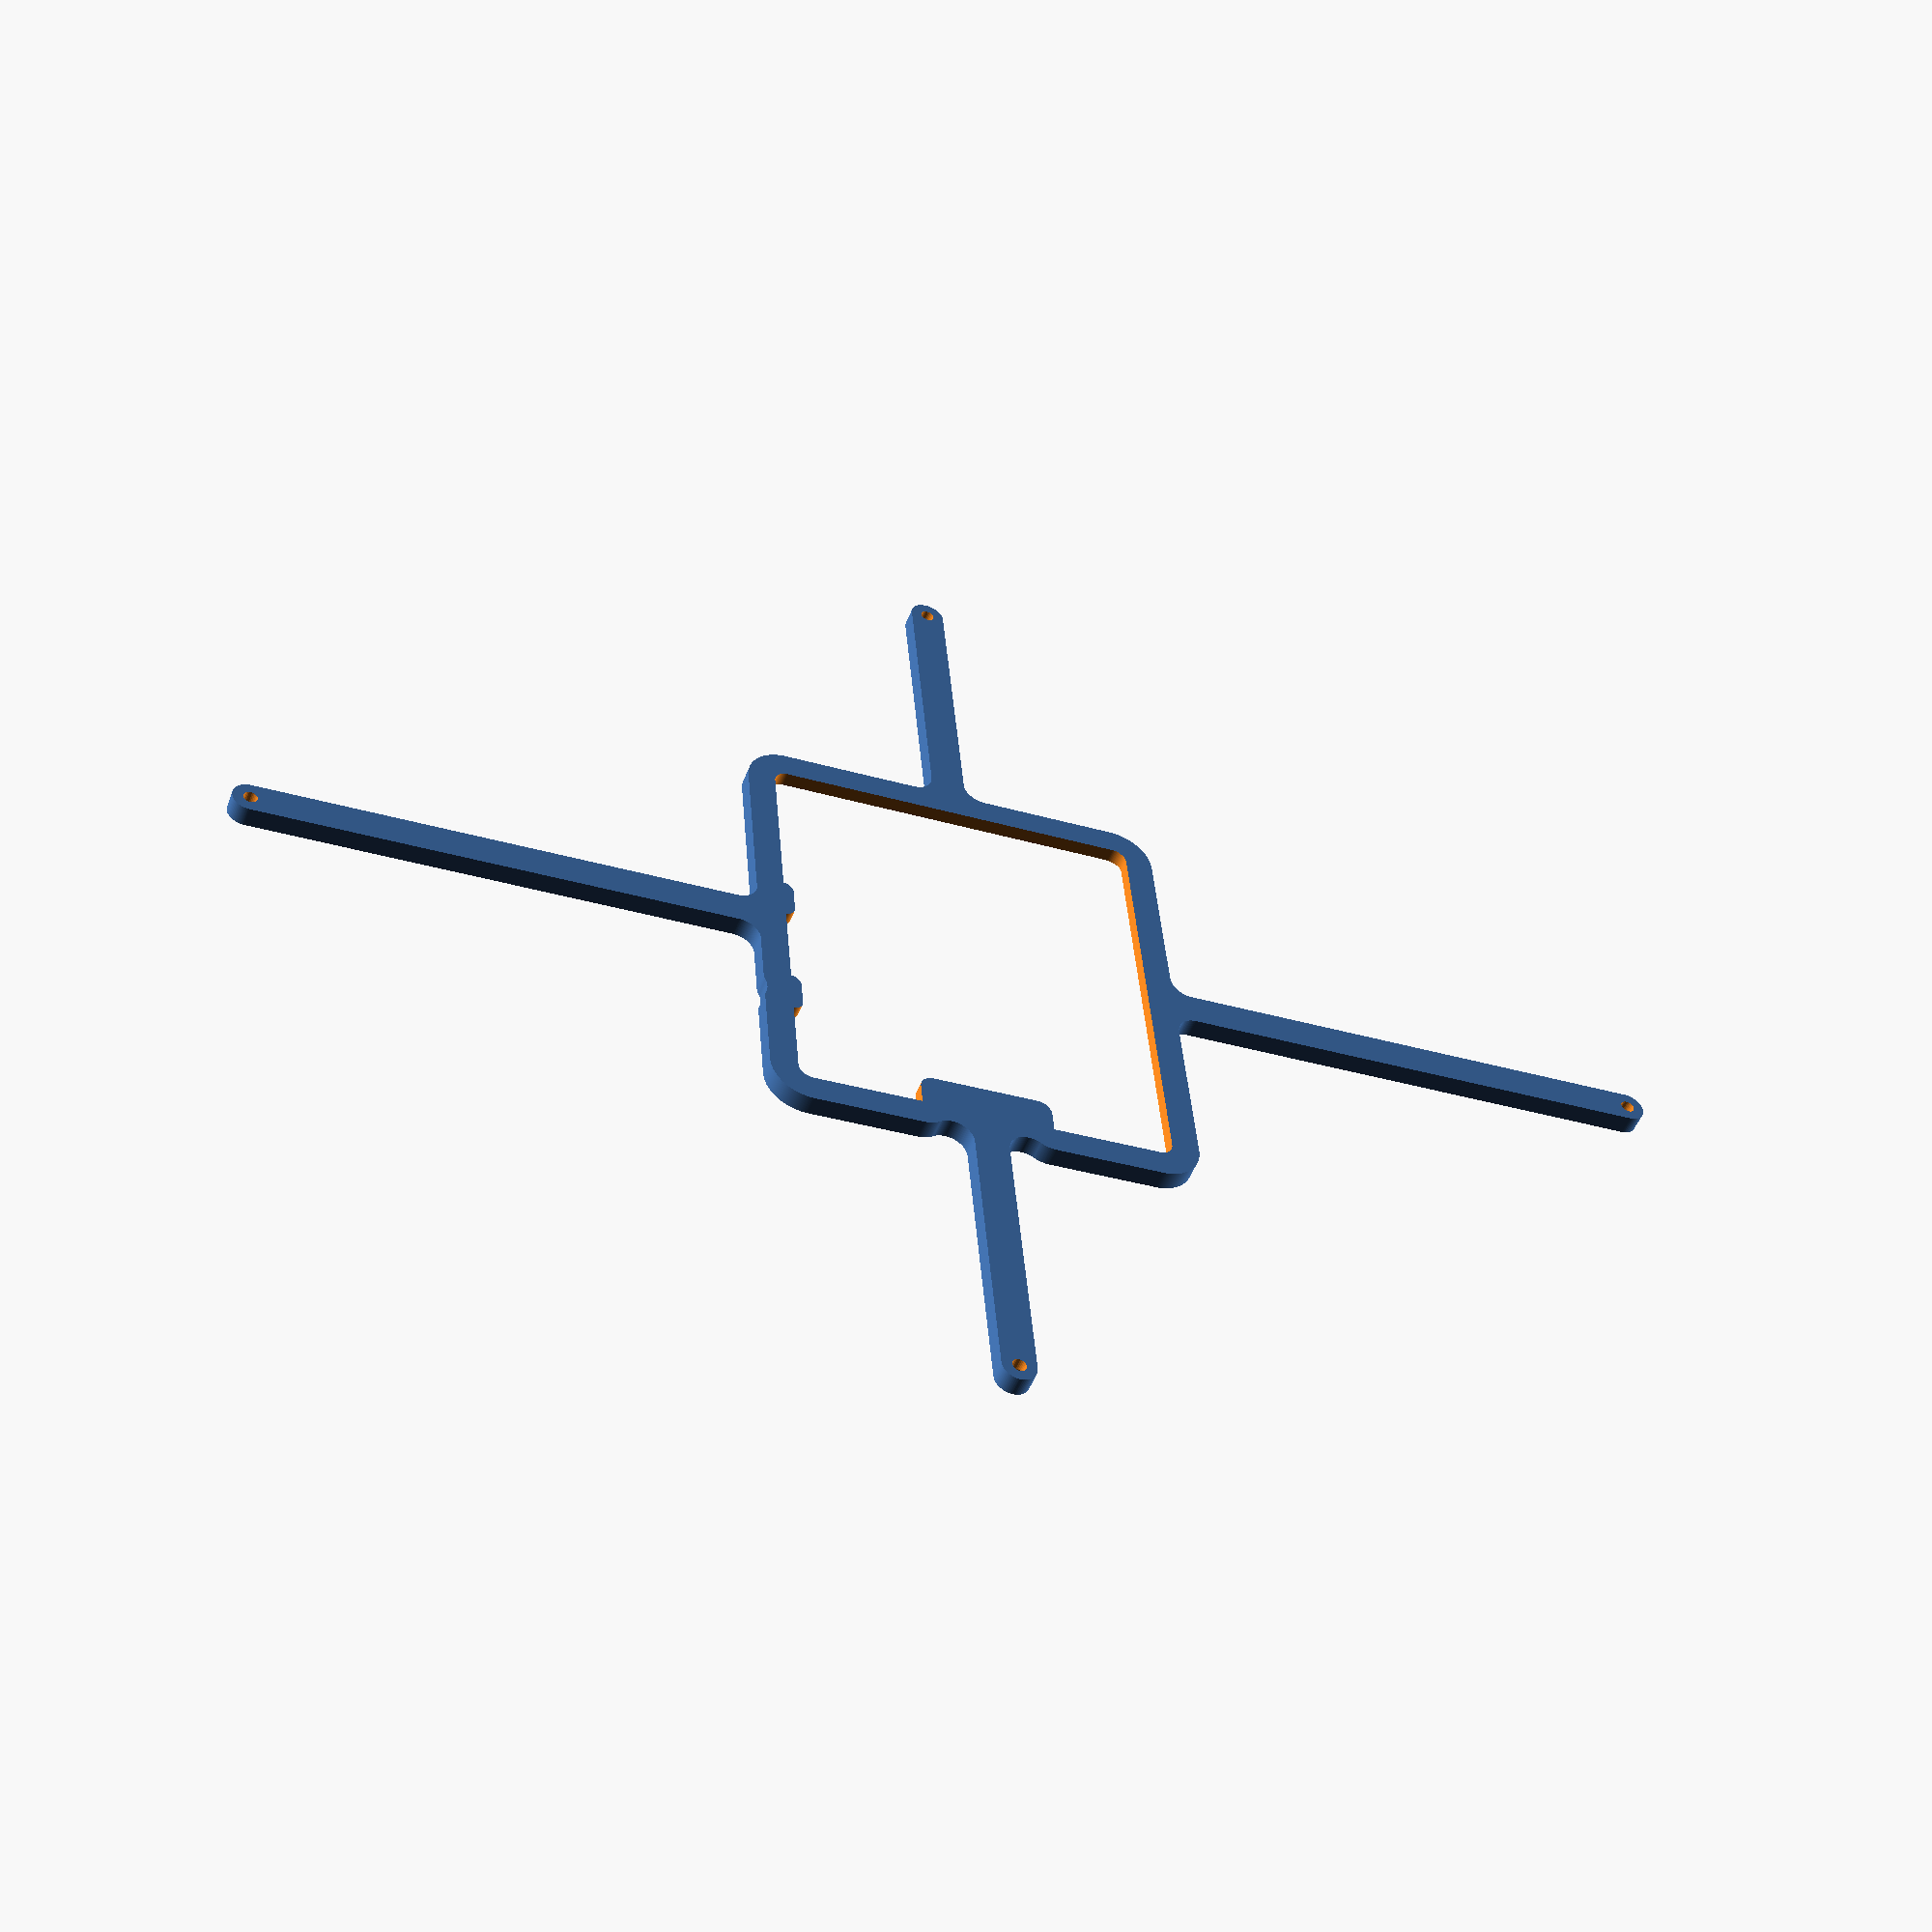
<openscad>
// Generated by SolidPython <Unknown> on 2024-10-17 10:43:06


scale(v = 0.0000010000) {
	translate(v = [-81000000, -80500000, 0]) {
		difference() {
			linear_extrude(convexity = 10, height = 2850000) {
				polygon(points = [[115790366.9818352461, 73272201.2008249462], [115709332.6877819300, 73393200.9495871663], [115634273.5608519614, 73517981.1026360542], [115565359.8004598320, 73646257.5726491809], [115502753.8754386008, 73777727.9392060786], [115446603.3834742606, 73912082.2520603538], [115397040.7031346411, 74049003.7618677020], [115354182.6817776859, 74188169.6669442952], [115318130.3600762933, 74329251.8742927164], [115288968.7338077426, 74471917.7731042802], [115266766.5534704924, 74615831.0189114064], [115251576.1622007191, 74760652.3265403956], [115243433.3723690510, 74906040.2700026631], [115242357.3811512291, 75051652.0874259323], [115248350.7252689600, 75197144.4891403913], [115261399.2750097662, 75342174.4670071304], [115281472.2675385326, 75486400.1030825824], [115308522.3794229627, 75629481.3757125139], [115342485.8382019103, 75771080.9611573517], [115383282.5727330744, 75910865.0288543850], [115430816.4019663930, 76048504.0284469873], [115484975.2616969347, 76183673.4667203277], [115545631.4687638879, 76316054.6726166159], [115612642.0220728666, 76445335.5485248268], [115685848.9397298992, 76571211.3060702085], [115765079.6314940602, 76693385.1846731454], [115850147.3056721389, 76811569.1511845142], [115940851.4094907343, 76925484.5789405257], [116036978.1019142121, 77034862.9046456218], [116138300.7577894628, 77139446.2615284324], [116244580.5021281093, 77238988.0872782916], [116355566.7732733637, 77333253.7053353786], [116470997.9136133045, 77422020.8781539947], [116590601.7864577472, 77505080.3311437964], [116714096.4176189005, 77582236.2460486889], [116841190.6601831615, 77653306.7226008624], [116971584.8809115291, 77718124.2073639035], [117104971.6666439772, 77776535.8887506872], [117241036.5490456522, 77828404.0572866946], [117379458.7459906936, 77873606.4302705973], [117519911.9178231955, 77912036.4400624633], [117662064.9367277771, 77943603.4853250384], [117805582.6673862189, 77968233.1446226239], [117950126.7570785582, 77985867.3518739045], [118095356.4333752692, 77996464.5332472771], [118240941.4480170012, 78000000.0000000000], [158464031.9769260883, 78000000.0000000000], [158464056.6185330153, 78000000.3036504984], [158537898.5018147826, 78001820.4389982969], [158537923.1284568310, 78001821.3497653753], [158708345.4017980695, 78010227.9659038186], [158708369.8483169079, 78010229.4721206725], [158744930.1312515736, 78012931.8570905924], [158744978.8769856095, 78012936.6630683690], [158781362.9726717472, 78017426.0676938444], [158781387.2426443398, 78017429.3645716757], [158951306.9105241299, 78042634.5663088113], [158951331.1419384480, 78042638.4651763886], [158987525.3508286178, 78048918.7561804950], [158987573.4901800156, 78048928.3316928446], [159023415.9422859848, 78056977.0234655738], [159023439.8212257326, 78056982.6943424195], [159189997.6769506931, 78098703.2653189451], [159190021.4095282555, 78098709.5205063373], [159225425.7572444677, 78108507.2230444252], [159225472.7262273729, 78108521.4709296227], [159260353.6773788631, 78120044.5807093978], [159260376.8854918480, 78120052.5648248196], [159422043.3885571361, 78177897.7645664960], [159422066.3937402666, 78177906.3158328384], [159456339.9170602858, 78191127.0726734549], [159456385.2633377612, 78191145.8557165861], [159489968.7909078002, 78206032.4096572995], [159489991.1046872139, 78206042.6301198751], [159645209.3182904124, 78279455.3777309507], [159645231.3745266497, 78279466.1427228898], [159678044.0006862879, 78295982.6307509840], [159678087.2875488698, 78296005.7680610716], [159710049.9638077021, 78314112.4005102366], [159710071.1683596671, 78314124.7588913441], [159857346.2562543452, 78402398.0494813919], [159857367.1511300504, 78402410.9245261401], [159888402.8766014278, 78422064.0809329152], [159888443.6871729493, 78422091.3496850133], [159918477.6940750480, 78443243.6838736087], [159918497.5851881206, 78443258.0611552745], [160056411.2077698410, 78545541.7746813744], [160056430.7400559187, 78545556.6357852370], [160085390.6738365293, 78568157.1899306923], [160085428.6150889099, 78568188.3275118023], [160113244.7087301314, 78592182.6548989415], [160113263.0948420167, 78592198.9126200974], [160240487.0685332417, 78707508.0010065138], [160240505.0501231551, 78707524.7050489187], [160267110.2922198772, 78732855.0012421459], [160267144.9987580776, 78732889.7077803612], [160292475.2949510515, 78759494.9498768151], [160292491.9989934564, 78759512.9314666986], [160407801.0873797834, 78886736.9051578194], [160407817.3451009393, 78886755.2912697196], [160431811.6724882424, 78914571.3849111646], [160431842.8100693524, 78914609.3261635303], [160454443.3642146587, 78943569.2599439323], [160454458.2253185213, 78943588.7922300249], [160556741.9388447106, 79081502.4148119092], [160556756.3161264062, 79081522.3059249818], [160577908.6503150165, 79111556.3128270656], [160577935.9190671146, 79111597.1233986020], [160597589.0754736364, 79142632.8488696367], [160597601.9505183995, 79142653.7437453270], [160685875.2411088645, 79289928.8316406906], [160685887.5994899571, 79289950.0361926556], [160703994.2319389284, 79321912.7124511451], [160704017.3692490160, 79321955.9993137121], [160720533.8572769463, 79354768.6254729927], [160720544.6222688556, 79354790.6817092150], [160793957.3698802590, 79510008.8953130543], [160793967.5903428197, 79510031.2090924829], [160808854.1442833543, 79543614.7366620898], [160808872.9273264706, 79543660.0829395652], [160822093.6841673553, 79577933.6062602252], [160822102.2354336977, 79577956.6114433706], [160879947.4351750910, 79739623.1145078391], [160879955.4192904830, 79739646.3226208240], [160891478.5290703177, 79774527.2737725228], [160891492.7769555449, 79774574.2427554578], [160901290.4794936478, 79809978.5904717296], [160901296.7346810400, 79810002.3230492920], [160943017.3056575656, 79976560.1787742078], [160943022.9765343964, 79976584.0577139556], [160951071.6683071852, 80012426.5098201931], [160951081.2438195348, 80012474.6491715908], [160957361.5348235667, 80048668.8580612391], [160957365.4336911440, 80048693.0894755423], [160982559.5839974284, 80218538.2546602041], [160982562.8870220482, 80218562.5744594634], [160987059.6474861801, 80255021.3451130837], [160987064.4584082663, 80255070.1912246794], [160989766.8552426696, 80291705.6912702769], [160989768.3602421880, 80291730.1881595552], [160998193.4564383030, 80463226.9610165209], [160998194.3598007858, 80463251.4874623269], [160999095.8826947808, 80499975.4587714821], [160999095.8826947808, 80500024.5412285179], [160998194.3598007858, 80536748.5125376880], [160998193.4564383030, 80536773.0389834940], [160989768.3602421880, 80708269.8118404150], [160989766.8552426696, 80708294.3087296933], [160987064.4584082663, 80744929.8087752908], [160987059.6474861801, 80744978.6548868865], [160982562.8870220482, 80781437.4255405366], [160982559.5839974284, 80781461.7453397959], [160957365.4336911440, 80951306.9105243832], [160957361.5348235667, 80951331.1419386864], [160951081.2438195348, 80987525.3508284092], [160951071.6683071852, 80987573.4901798069], [160943022.9765343964, 81023415.9422860742], [160943017.3056575358, 81023439.8212258220], [160901296.7346810102, 81189997.6769507676], [160901290.4794936180, 81190021.4095283300], [160891492.7769555449, 81225425.7572444826], [160891478.5290703475, 81225472.7262274176], [160879955.4192904532, 81260353.6773792803], [160879947.4351750314, 81260376.8854922652], [160822102.2354336977, 81422043.3885566145], [160822093.6841673553, 81422066.3937397599], [160808872.9273265004, 81456339.9170603901], [160808854.1442833543, 81456385.2633378655], [160793967.5903428793, 81489968.7909073830], [160793957.3698803186, 81489991.1046868116], [160720544.6222687662, 81645209.3182909787], [160720533.8572768271, 81645231.3745272011], [160704017.3692490160, 81678044.0006863326], [160703994.2319389284, 81678087.2875488997], [160685887.5994899869, 81710049.9638072848], [160685875.2411088943, 81710071.1683592498], [160597601.9505183399, 81857346.2562547922], [160597589.0754735768, 81857367.1511304826], [160577935.9190671444, 81888402.8766013384], [160577908.6503150463, 81888443.6871728748], [160556756.3161264360, 81918477.6940749884], [160556741.9388447404, 81918497.5851880610], [160454458.2253185213, 82056411.2077699751], [160454443.3642146587, 82056430.7400560677], [160431842.8100695014, 82085390.6738362908], [160431811.6724883914, 82085428.6150886565], [160407817.3451008201, 82113244.7087303847], [160407801.0873796642, 82113263.0948422849], [160292491.9989933968, 82240487.0685333461], [160292475.2949509919, 82240505.0501232296], [160267144.9987579882, 82267110.2922197431], [160267110.2922197580, 82267144.9987579584], [160240505.0501232147, 82292475.2949510217], [160240487.0685333312, 82292491.9989934266], [160113263.0948421359, 82407801.0873797983], [160113244.7087302506, 82407817.3451009542], [160085428.6150887609, 82431811.6724883169], [160085390.6738363802, 82431842.8100694269], [160056430.7400560677, 82454443.3642146587], [160056411.2077699602, 82454458.2253185213], [159918497.5851880908, 82556741.9388447255], [159918477.6940750182, 82556756.3161263913], [159888443.6871730685, 82577908.6503149271], [159888402.8766015172, 82577935.9190670252], [159857367.1511302292, 82597589.0754737258], [159857346.2562545538, 82597601.9505184740], [159710071.1683589816, 82685875.2411090434], [159710049.9638070166, 82685887.5994901508], [159678087.2875488400, 82703994.2319389284], [159678044.0006862879, 82704017.3692490160], [159645231.3745270073, 82720533.8572769165], [159645209.3182907999, 82720544.6222688556], [159489991.1046870351, 82793957.3698802143], [159489968.7909076214, 82793967.5903427899], [159456385.2633381188, 82808854.1442832649], [159456339.9170606434, 82808872.9273263961], [159422066.3937397599, 82822093.6841673404], [159422043.3885566294, 82822102.2354336828], [159260376.8854922354, 82879947.4351750314], [159260353.6773792505, 82879955.4192904532], [159225472.7262272835, 82891478.5290703923], [159225425.7572443485, 82891492.7769555897], [159190021.4095280766, 82901290.4794936925], [159189997.6769505143, 82901296.7346810848], [159023439.8212261796, 82943017.3056574613], [159023415.9422864318, 82943022.9765343070], [158987573.4901797473, 82951071.6683072001], [158987525.3508283496, 82951081.2438195497], [158951331.1419385076, 82957361.5348236114], [158951306.9105242193, 82957365.4336911887], [158781387.2426443696, 82982570.6354283243], [158781362.9726717770, 82982573.9323061556], [158744978.8769856095, 82987063.3369316310], [158744930.1312515736, 82987068.1429094076], [158708369.8483169079, 82989770.5278793275], [158708345.4017980695, 82989772.0340961814], [158537923.1284568310, 82998178.6502346247], [158537898.5018147826, 82998179.5610017031], [158464056.6185330153, 82999999.6963495016], [158464031.9769260883, 83000000.0000000000], [118240941.4480170012, 83000000.0000000000], [118095356.4333752692, 83003535.4667527229], [117950126.7570785582, 83014132.6481260955], [117805582.6673862189, 83031766.8553773761], [117662064.9367277771, 83056396.5146749616], [117519911.9178231955, 83087963.5599375367], [117379458.7459906936, 83126393.5697294027], [117241036.5490456522, 83171595.9427133054], [117104971.6666439772, 83223464.1112493128], [116971584.8809115291, 83281875.7926360965], [116841190.6601831615, 83346693.2773991376], [116714096.4176189005, 83417763.7539513111], [116590601.7864577472, 83494919.6688562036], [116470997.9136133045, 83577979.1218460053], [116355566.7732733637, 83666746.2946646214], [116244580.5021281093, 83761011.9127217084], [116138300.7577894628, 83860553.7384715676], [116036978.1019142121, 83965137.0953543782], [115940851.4094907343, 84074515.4210594743], [115850147.3056721389, 84188430.8488154858], [115765079.6314940602, 84306614.8153268546], [115685848.9397298992, 84428788.6939297915], [115612642.0220728666, 84554664.4514751732], [115545631.4687638879, 84683945.3273833841], [115484975.2616969347, 84816326.5332796723], [115430816.4019663930, 84951495.9715530127], [115383282.5727330744, 85089134.9711456150], [115342485.8382019103, 85228919.0388426483], [115308522.3794229627, 85370518.6242874861], [115281472.2675385326, 85513599.8969174176], [115261399.2750097662, 85657825.5329928696], [115248350.7252689600, 85802855.5108596087], [115242357.3811512291, 85948347.9125740677], [115243433.3723690510, 86093959.7299973369], [115251576.1622007191, 86239347.6734596044], [115266766.5534704924, 86384168.9810885936], [115288968.7338077426, 86528082.2268957198], [115318130.3600762933, 86670748.1257072836], [115354182.6817776859, 86811830.3330557048], [115397040.7031346411, 86950996.2381322980], [115446603.3834742606, 87087917.7479396462], [115502753.8754386008, 87222272.0607939214], [115565359.8004598320, 87353742.4273508191], [115634273.5608519614, 87482018.8973639458], [115709332.6877819300, 87606799.0504128337], [115790366.9818352461, 87727798.7991750538], [115803770.6040772796, 87746798.5196735114], [115803784.9450131059, 87746819.4047630876], [115845972.3105691671, 87809957.2938977331], [115845986.1178266257, 87809978.5355796069], [115913653.0204033554, 87917023.7227463424], [115913666.2851202786, 87917045.3073865324], [115952601.6218881905, 87982238.9144939780], [115952614.3355505913, 87982260.8282384127], [116014772.6383844912, 88092595.8960476220], [116014784.7928321362, 88092618.1248309761], [116050368.1543610692, 88159700.0988572389], [116050379.7417926490, 88159722.6284119785], [116106869.8854127526, 88273064.3483287692], [116106880.8983908594, 88273087.1641943157], [116139020.9427019805, 88341885.3066739440], [116139031.3741579503, 88341908.3942059278], [116189708.3491746783, 88457965.8196585774], [116189718.1924130917, 88457989.1640383154], [116218332.4164735675, 88528326.8711262196], [116218341.6651765406, 88528350.4573701024], [116263075.3845230043, 88646825.6706146300], [116263084.0327542573, 88646849.4835838526], [116288098.9842613041, 88718546.1993946880], [116288107.0264699757, 88718570.2238049209], [116326782.6593293250, 88839159.1006658077], [116326790.0903535187, 88839183.3210969865], [116348141.5562854111, 88912055.0011895746], [116348148.3713555634, 88912079.4020958245], [116384326.4825374782, 89048247.3989296556], [116384330.4271762669, 89048262.7340657413], [116395791.0154899955, 89094325.3264657259], [116395794.7168200165, 89094340.7221381664], [116396509.2312711030, 89097419.8020125479], [116396512.6883643121, 89097435.2543612421], [116406509.0164486468, 89143837.6349892914], [116406512.2284382880, 89143853.1401399374], [116433998.9454208016, 89282038.0144194514], [116434003.5728362799, 89282062.9229808897], [116446926.3915231526, 89356890.5088980645], [116446930.3864521384, 89356915.5266907215], [116465313.8638126850, 89482213.2902772725], [116465317.2236910015, 89482238.4012435079], [116474433.5009998679, 89557624.4765164703], [116474436.2236709595, 89557649.6645388007], [116486900.5709982812, 89688447.1639078110], [116486902.4292518497, 89688469.2540558279], [116491738.1819042265, 89754740.9782329351], [116491739.5500331223, 89754763.1041446626], [116496502.5571547449, 89848681.6016282439], [116496503.2557924688, 89848698.0547720641], [116498191.3750815392, 89898035.1336716264], [116498191.8026838452, 89898051.5960892141], [116499764.1254663169, 89986701.1016902328], [116499764.2434051335, 89986709.9681453407], [116499999.9606860280, 90013292.1227749884], [116500000.0000000000, 90013300.9899273068], [116500000.0000000000, 105484165.3631488830], [116499999.9442825019, 105484175.9192793667], [116499665.8807875514, 105515820.5529302508], [116499665.7136412710, 105515831.1078844070], [116495654.7601070404, 105705781.5394823551], [116495654.3389310688, 105705796.3124433160], [116494064.5428660810, 105750071.4811664820], [116494063.9034129977, 105750086.2462897152], [116488450.6883758307, 105860769.4153218716], [116488449.9666524827, 105860782.0623731017], [116486046.2761625051, 105898681.1749646962], [116486045.3942921460, 105898693.8118588626], [116477389.5780825913, 106012357.3459708691], [116477388.5362067223, 106012369.9706801325], [116474025.5297283232, 106050196.0285065770], [116474024.3280141503, 106050208.6390050650], [116462491.8838323802, 106163616.4203618318], [116462490.5224727094, 106163629.0146259815], [116458170.3585497737, 106201357.7390528619], [116458168.8377630860, 106201370.3150616586], [116443767.1677014828, 106314449.5529464781], [116443765.4877318144, 106314462.1086818725], [116438490.9392588139, 106352069.2835511565], [116438489.1003757417, 106352081.8169983327], [116421227.4481377900, 106464759.9315686226], [116421225.4506364167, 106464772.4407163858], [116414999.9030791521, 106502233.9278851300], [116414997.7472799867, 106502246.4107261300], [116394887.1922469586, 106614451.0796008557], [116394884.8784959614, 106614463.5341319889], [116387712.3277185857, 106651755.2889659405], [116387709.8563870192, 106651767.7131886333], [116364763.3065066487, 106763426.9178682119], [116364760.6779911220, 106763439.3097887784], [116356645.7276910990, 106800537.3965972364], [116356642.9424133748, 106800549.7542271614], [116330875.1259149909, 106911591.8263175786], [116330872.1843220294, 106911604.1476738453], [116321820.0430755019, 106948484.7550715804], [116321816.9456393421, 106948497.0381769985], [116293244.4015807807, 107058850.7053896487], [116293241.1487984508, 107058862.9482731521], [116283257.6267165840, 107095502.4044654071], [116283254.2191100568, 107095514.6051623970], [116251895.2867619395, 107205109.0370608568], [116251891.7248780429, 107205121.1936134994], [116240983.2298786938, 107241495.9815865159], [116240979.5142889917, 107241508.0920440853], [116206854.3213635087, 107350272.9455071092], [116206850.4526642263, 107350285.0079262406], [116195023.9863584936, 107386371.7805437148], [116195019.9651704431, 107386383.7929887623], [116158150.4149020016, 107494249.2573610246], [116158146.2418704629, 107494261.2179043740], [116145409.3950687498, 107530036.8128927797], [116145405.0708633661, 107530048.7196151316], [116105814.8279514313, 107636945.5615107864], [116105810.3532660902, 107636957.4125014842], [116092171.3011057228, 107672398.8673169315], [116092166.6766584814, 107672410.6606742591], [116049881.1520768851, 107778270.2684191167], [116049876.3786098212, 107778282.0022506118], [116035343.8753087223, 107813366.5688153356], [116035338.9535878450, 107813378.2412380725], [115990385.2882751375, 107918132.6689064801], [115990380.2190901935, 107918144.2780474275], [115974963.5923269540, 107952849.4373533577], [115974958.3764914125, 107952860.9813495874], [115927365.4239314348, 108056442.9923732430], [115927360.0622822642, 108056454.4693723172], [115911069.2072094232, 108090757.9459340274], [115911063.7006070167, 108090769.3540942222], [115860862.0083076060, 108193112.4644219428], [115860856.3576355875, 108193123.8019126356], [115843701.7305289209, 108227003.5780637562], [115843695.9366940558, 108227014.8430656195], [115790917.7265823931, 108328053.3638311774], [115790911.7905144095, 108328064.5545365214], [115772904.4020612687, 108361498.8845626265], [115772898.3247127086, 108361509.9991756976], [115717577.4724506289, 108461179.0788664371], [115717571.2547967434, 108461190.1156037003], [115698722.6630286574, 108494157.5397000313], [115698716.3060671538, 108494168.4967904240], [115640888.3193122149, 108592404.1628642231], [115640881.8240632117, 108592415.0385494679], [115621204.1269370914, 108624894.3965952992], [115621197.4944428504, 108624905.1891302019], [115560899.4900535196, 108721644.3890840560], [115560892.7213783711, 108721655.0967367440], [115540398.5490130037, 108753625.5418744683], [115540391.6452430934, 108753636.1629266888], [115477662.3254576027, 108848816.8047626466], [115477655.2877007723, 108848827.3375100642], [115456357.7942683995, 108880268.3495286405], [115456350.6236540079, 108880278.7922810763], [115391230.2512488663, 108973839.7843609452], [115391222.9489275515, 108973850.1354426742], [115369135.8042122126, 109004741.5339464396], [115369128.3713557720, 109004751.7916964144], [115301658.7438032329, 109096633.0819530338], [115301651.1816044152, 109096643.2447252125], [115278788.5622263253, 109126965.2020891011], [115278780.8718986213, 109126975.2682526708], [115209005.2945398390, 109217117.8827334046], [115208997.4773173034, 109217127.8506730795], [115185374.0576351434, 109246860.9047668129], [115185366.1147722155, 109246870.7728830427], [115113329.3730201423, 109335216.8536042869], [115113321.3057913929, 109335226.6203135401], [115088952.2484827340, 109364351.6869942993], [115088944.0581826866, 109364361.3507293165], [115014692.3887772113, 109450854.1928117126], [115014684.0767201781, 109450863.7520217896], [114989585.0230505317, 109479362.1373821497], [114989576.5905703306, 109479371.5905333161], [114913157.6519010663, 109563955.6785978675], [114913149.1003508419, 109563965.0241731852], [114887336.1601328850, 109591818.4365414828], [114887327.4908849001, 109591827.6730412841], [114808790.3324024677, 109674448.7168410271], [114808781.5468478501, 109674457.8427831382], [114782271.2881015241, 109701648.4044636190], [114782262.3876501024, 109701657.4183836132], [114701657.4183831364, 109782262.3876505643], [114701648.4044631422, 109782271.2881020010], [114674457.8427834362, 109808781.5468475819], [114674448.7168413252, 109808790.3324021846], [114591827.6730414778, 109887327.4908847213], [114591818.4365416765, 109887336.1601327211], [114563965.0241733789, 109913149.1003506631], [114563955.6785980612, 109913157.6519008875], [114479371.5905332118, 109989576.5905704051], [114479362.1373820603, 109989585.0230506212], [114450863.7520217597, 110014684.0767201930], [114450854.1928116977, 110014692.3887772262], [114364361.3507288992, 110088944.0581830442], [114364351.6869938672, 110088952.2484830767], [114335226.6203137189, 110113321.3057912439], [114335216.8536044657, 110113329.3730199933], [114246870.7728831917, 110185366.1147720814], [114246860.9047669768, 110185374.0576350093], [114217127.8506723642, 110208997.4773178846], [114217117.8827326894, 110209005.2945404202], [114126975.2682529688, 110278780.8718984127], [114126965.2020893842, 110278788.5622261018], [114096643.2447254658, 110301651.1816041917], [114096633.0819532871, 110301658.7438030094], [114004751.7916963398, 110369128.3713558018], [114004741.5339463651, 110369135.8042122424], [113973850.1354425550, 110391222.9489276111], [113973839.7843608409, 110391230.2512489259], [113880278.7922810316, 110456350.6236540526], [113880268.3495285809, 110456357.7942684591], [113848827.3375107646, 110477655.2877003253], [113848816.8047633469, 110477662.3254571408], [113753636.1629263759, 110540391.6452433169], [113753625.5418741405, 110540398.5490132272], [113721655.0967370570, 110560892.7213781774], [113721644.3890843689, 110560899.4900533408], [113624905.1891298592, 110621197.4944431037], [113624894.3965949565, 110621204.1269373298], [113592415.0385502130, 110640881.8240627646], [113592404.1628649682, 110640888.3193117827], [113494168.4967903048, 110698716.3060672283], [113494157.5396999121, 110698722.6630287319], [113461190.1156025827, 110717571.2547973841], [113461179.0788653344, 110717577.4724512845], [113361509.9991765916, 110772898.3247122467], [113361498.8845635206, 110772904.4020607919], [113328064.5545370728, 110790911.7905141115], [113328053.3638317287, 110790917.7265821099], [113227014.8430655897, 110843695.9366940707], [113227003.5780637264, 110843701.7305289358], [113193123.8019126803, 110860856.3576355875], [113193112.4644219875, 110860862.0083076060], [113090769.3540952504, 110911063.7006065398], [113090757.9459350407, 110911069.2072089463], [113056454.4693719447, 110927360.0622824579], [113056442.9923728704, 110927365.4239316136], [112952860.9813493192, 110974958.3764915317], [112952849.4373530746, 110974963.5923270732], [112918144.2780476511, 110990380.2190900892], [112918132.6689067185, 110990385.2882750332], [112813378.2412377000, 111035338.9535880089], [112813366.5688149482, 111035343.8753089011], [112778282.0022512674, 111049876.3786095530], [112778270.2684197724, 111049881.1520766020], [112672410.6606734097, 111092166.6766588092], [112672398.8673160672, 111092171.3011060506], [112636957.4125015140, 111105810.3532660753], [112636945.5615108311, 111105814.8279514164], [112530048.7196151763, 111145405.0708633363], [112530036.8128928244, 111145409.3950687200], [112494261.2179040015, 111158146.2418705970], [112494249.2573606372, 111158150.4149021357], [112386383.7929898202, 111195019.9651700854], [112386371.7805447727, 111195023.9863581359], [112350285.0079261065, 111206850.4526642412], [112350272.9455069751, 111206854.3213635236], [112241508.0920439065, 111240979.5142890364], [112241495.9815863520, 111240983.2298787385], [112205121.1936136782, 111251891.7248779833], [112205109.0370610207, 111251895.2867618948], [112095514.6051625907, 111283254.2191099972], [112095502.4044655859, 111283257.6267165095], [112058862.9482732117, 111293241.1487984061], [112058850.7053897083, 111293244.4015807509], [111948497.0381771624, 111321816.9456392825], [111948484.7550717592, 111321820.0430754423], [111911604.1476732641, 111330872.1843221635], [111911591.8263170123, 111330875.1259151250], [111800549.7542275190, 111356642.9424133003], [111800537.3965975940, 111356645.7276910245], [111763439.3097886145, 111364760.6779911518], [111763426.9178680480, 111364763.3065066785], [111651767.7131884843, 111387709.8563870490], [111651755.2889657915, 111387712.3277186006], [111614463.5341316760, 111394884.8784960210], [111614451.0796005428, 111394887.1922470182], [111502246.4107255042, 111414997.7472800910], [111502233.9278845191, 111414999.9030792415], [111464772.4407160580, 111421225.4506364763], [111464759.9315682948, 111421227.4481378645], [111352081.8169992268, 111438489.1003756225], [111352069.2835520357, 111438490.9392586797], [111314462.1086817980, 111443765.4877318293], [111314449.5529464185, 111443767.1677014828], [111201370.3150626421, 111458168.8377629519], [111201357.7390538454, 111458170.3585496396], [111163629.0146265328, 111462490.5224726349], [111163616.4203623831, 111462491.8838322908], [111050208.6390042603, 111474024.3280142248], [111050196.0285057425, 111474025.5297284126], [111012369.9706803560, 111477388.5362067074], [111012357.3459710926, 111477389.5780825764], [110898693.8118591756, 111486045.3942921311], [110898681.1749650240, 111486046.2761625051], [110860782.0623724759, 111488449.9666525275], [110860769.4153212458, 111488450.6883758754], [110750086.2462905645, 111494063.9034129679], [110750071.4811673164, 111494064.5428660363], [110705796.3124429882, 111495654.3389310688], [110705781.5394820273, 111495654.7601070553], [110515831.1078839600, 111499665.7136412710], [110515820.5529298037, 111499665.8807875514], [110484175.9192792624, 111499999.9442825019], [110484165.3631487787, 111500000.0000000000], [98296817.3871384859, 111500000.0000000000], [98296792.8459099531, 111499999.6988186985], [98223251.4874624312, 111498194.3598008007], [98223226.9610166252, 111498193.4564383030], [98002721.6179957986, 111487360.7235783935], [98002697.1211065352, 111487359.2185788751], [97966061.6210607290, 111484656.8217444569], [97966012.7749491334, 111484652.0108223706], [97929554.0042957813, 111480155.2503582835], [97929529.6844965219, 111480151.9473336488], [97711147.9284690470, 111447758.0738930553], [97711123.6970547438, 111447754.1750254780], [97674929.4881656170, 111441473.8840215653], [97674881.3488142192, 111441464.3085092157], [97639038.8967074305, 111433415.6167363375], [97639015.0177676827, 111433409.9458594918], [97424859.9844245315, 111379766.9025478661], [97424836.2518469691, 111379760.6473604739], [97389431.9041310847, 111369962.9448225200], [97389384.9351481646, 111369948.6969373226], [97354503.9839961827, 111358425.5871574134], [97354480.7758831978, 111358417.6030419916], [97146614.8952643424, 111284042.0016907454], [97146591.8900811970, 111284033.4504244030], [97139336.6646838039, 111281234.8011607528], [97000731.4449496865, 111231641.0605359972], [96859871.4793109298, 111188911.6571066082], [96717084.5532187074, 111153145.3940348625], [96572714.6528833508, 111124428.4353809208], [96427109.5780411661, 111102829.9628137350], [96280620.1040702462, 111088402.0089453906], [96133599.1369448006, 111081179.3319805562], [95986400.8630516231, 111081179.3319806457], [95839379.8959261775, 111088402.0089456439], [95692890.4219552875, 111102829.9628141671], [95547285.3471131325, 111124428.4353815019], [95402915.4467778057, 111153145.3940356076], [95260128.5206856132, 111188911.6571075171], [95119268.5550469756, 111231641.0605370551], [94980663.3353127539, 111281234.8011620194], [94973408.1099225730, 111284033.4504229128], [94973385.1047394276, 111284042.0016892552], [94765519.2241195440, 111358417.6030411273], [94765496.0160065591, 111358425.5871565491], [94730615.0648546517, 111369948.6969364583], [94730568.0958717167, 111369962.9448216558], [94695163.7481554747, 111379760.6473597586], [94695140.0155779123, 111379766.9025471509], [94480984.9822340310, 111433409.9458591342], [94480961.1032942832, 111433415.6167359799], [94445118.6511879265, 111441464.3085087985], [94445070.5118365288, 111441473.8840211481], [94408876.3029472679, 111447754.1750251055], [94408852.0715329647, 111447758.0738926828], [94190470.3155042678, 111480151.9473335594], [94190445.9957050085, 111480155.2503581941], [94153987.2250516564, 111484652.0108222812], [94153938.3789400607, 111484656.8217443675], [94117302.8788948208, 111487359.2185787559], [94117278.3820055425, 111487360.7235782743], [93896773.0389835089, 111498193.4564382732], [93896748.5125377029, 111498194.3598007709], [93823207.1540894657, 111499999.6988186985], [93823182.6128609478, 111500000.0000000000], [86499012.2724624723, 111500000.0000000000], [86351846.0594748259, 111503612.7277498245], [86205046.6256813407, 111514441.3045314252], [86058955.3513141125, 111532459.9446268529], [85913924.1830489039, 111557625.2395538837], [85770302.5136733055, 111589876.5639128387], [85628436.3403686732, 111629136.2214384377], [85488667.4311720878, 111675309.6321770847], [85351332.5016289502, 111728285.5603377074], [85216762.4036128968, 111787936.3822695315], [85085281.3282774091, 111854118.3939175457], [84957206.0250493437, 111926672.1570188105], [84832845.0385520458, 112005422.8832031637], [84712497.9652947187, 112090180.8550735265], [84596454.7319182456, 112180741.8832515478], [84484994.8967356682, 112276887.7982883900], [84378386.9762530476, 112378386.9762530476], [84276887.7982883900, 112484994.8967356682], [84180741.8832515478, 112596454.7319182456], [84090180.8550735265, 112712497.9652947187], [84005422.8832031637, 112832845.0385520458], [83926672.1570188105, 112957206.0250493437], [83854118.3939175457, 113085281.3282774091], [83787936.3822695315, 113216762.4036128968], [83728285.5603377074, 113351332.5016289502], [83675309.6321770847, 113488667.4311720878], [83629136.2214384377, 113628436.3403686732], [83589876.5639128387, 113770302.5136733055], [83557625.2395538837, 113913924.1830489039], [83532459.9446268529, 114058955.3513141125], [83514441.3045314252, 114205046.6256813407], [83503612.7277498245, 114351846.0594748259], [83500000.0000000000, 114499012.2724624723], [83500000.0000000000, 182964031.9769260883], [83499999.6963495016, 182964056.6185330153], [83498179.5610017031, 183037898.5018147826], [83498178.6502346247, 183037923.1284568310], [83489772.0340961814, 183208345.4017979503], [83489770.5278793275, 183208369.8483168185], [83487068.1429094076, 183244930.1312516928], [83487063.3369316310, 183244978.8769857287], [83482573.9323061854, 183281362.9726716280], [83482570.6354283541, 183281387.2426441908], [83457365.4336911291, 183451306.9105245769], [83457361.5348235518, 183451331.1419388950], [83451081.2438195944, 183487525.3508281410], [83451071.6683072448, 183487573.4901795387], [83443022.9765343964, 183523415.9422860444], [83443017.3056575507, 183523439.8212257922], [83401296.7346809804, 183689997.6769508719], [83401290.4794935882, 183690021.4095284343], [83391492.7769555300, 183725425.7572445273], [83391478.5290703326, 183725472.7262274623], [83379955.4192903638, 183760353.6773795784], [83379947.4351749420, 183760376.8854925632], [83322102.2354337126, 183922043.3885565996], [83322093.6841673702, 183922066.3937397599], [83308872.9273265153, 183956339.9170603752], [83308854.1442833841, 183956385.2633378208], [83293967.5903426558, 183989968.7909079194], [83293957.3698800802, 183989991.1046873629], [83220544.6222691387, 184145209.3182902932], [83220533.8572771996, 184145231.3745265007], [83204017.3692489862, 184178044.0006863773], [83203994.2319388986, 184178087.2875489593], [83185887.5994901359, 184210049.9638070762], [83185875.2411090285, 184210071.1683590412], [83097601.9505181462, 184357346.2562550902], [83097589.0754733980, 184357367.1511307955], [83077935.9190673530, 184388402.8766010404], [83077908.6503152549, 184388443.6871725619], [83056756.3161260784, 184418477.6940754652], [83056741.9388444126, 184418497.5851885378], [82954458.2253182083, 184556411.2077703774], [82954443.3642143458, 184556430.7400564551], [82931842.8100694865, 184585390.6738363206], [82931811.6724883765, 184585428.6150887012], [82907817.3451010287, 184613244.7087301612], [82907801.0873798728, 184613263.0948420465], [82792491.9989938438, 184740487.0685328543], [82792475.2949514389, 184740505.0501227677], [82767144.9987577051, 184767110.2922200263], [82767110.2922194898, 184767144.9987582266], [82740505.0501236469, 184792475.2949506342], [82740487.0685337633, 184792491.9989930391], [82613263.0948419422, 184907801.0873799920], [82613244.7087300420, 184907817.3451011479], [82585428.6150887609, 184931811.6724883020], [82585390.6738363951, 184931842.8100694120], [82556430.7400560975, 184954443.3642146289], [82556411.2077700049, 184954458.2253184915], [82418497.5851884931, 185056741.9388444126], [82418477.6940754205, 185056756.3161260784], [82388443.6871726215, 185077908.6503151953], [82388402.8766010851, 185077935.9190672934], [82357367.1511307508, 185097589.0754733980], [82357346.2562550604, 185097601.9505181611], [82210071.1683594286, 185185875.2411087751], [82210049.9638074636, 185185887.5994898677], [82178087.2875487953, 185203994.2319389284], [82178044.0006862283, 185204017.3692490160], [82145231.3745260984, 185220533.8572773635], [82145209.3182898760, 185220544.6222693026], [81989991.1046872139, 185293957.3698801398], [81989968.7909077853, 185293967.5903427005], [81956385.2633381337, 185308854.1442832351], [81956339.9170606583, 185308872.9273263812], [81922066.3937396556, 185322093.6841673851], [81922043.3885565102, 185322102.2354337275], [81760376.8854926229, 185379947.4351749122], [81760353.6773796380, 185379955.4192903340], [81725472.7262274921, 185391478.5290703177], [81725425.7572445571, 185391492.7769555151], [81690021.4095275849, 185401290.4794938266], [81689997.6769500226, 185401296.7346812189], [81523439.8212261200, 185443017.3056574762], [81523415.9422863722, 185443022.9765343368], [81487573.4901798218, 185451071.6683072150], [81487525.3508284241, 185451081.2438195646], [81451331.1419390440, 185457361.5348235369], [81451306.9105247408, 185457365.4336911142], [81281461.7453393936, 185482559.5839974880], [81281437.4255401343, 185482562.8870221078], [81244978.6548867226, 185487059.6474862099], [81244929.8087751269, 185487064.4584082961], [81208294.3087298870, 185489766.8552426696], [81208269.8118406087, 185489768.3602421880], [81036773.0389834493, 185498193.4564383030], [81036748.5125376433, 185498194.3598007858], [81000024.5412285179, 185499095.8826947808], [80999975.4587714821, 185499095.8826947808], [80963251.4874623567, 185498194.3598007858], [80963226.9610165507, 185498193.4564383030], [80791730.1881593913, 185489768.3602421880], [80791705.6912701130, 185489766.8552426696], [80755070.1912248731, 185487064.4584082961], [80755021.3451132774, 185487059.6474862099], [80718562.5744598657, 185482562.8870221078], [80718538.2546606064, 185482559.5839974880], [80548693.0894752592, 185457365.4336911142], [80548668.8580609560, 185457361.5348235369], [80512474.6491715759, 185451081.2438195646], [80512426.5098201782, 185451071.6683072150], [80476584.0577136278, 185443022.9765343368], [80476560.1787738800, 185443017.3056574762], [80310002.3230499774, 185401296.7346812189], [80309978.5904724151, 185401290.4794938266], [80274574.2427554429, 185391492.7769555151], [80274527.2737725079, 185391478.5290703177], [80239646.3226203620, 185379955.4192903340], [80239623.1145073771, 185379947.4351749122], [80077956.6114434898, 185322102.2354337275], [80077933.6062603444, 185322093.6841673851], [80043660.0829393417, 185308872.9273263812], [80043614.7366618663, 185308854.1442832351], [80010031.2090922147, 185293967.5903427005], [80010008.8953127861, 185293957.3698801398], [79854790.6817101240, 185220544.6222693026], [79854768.6254739016, 185220533.8572773635], [79821955.9993137717, 185204017.3692490160], [79821912.7124512047, 185203994.2319389284], [79789950.0361925364, 185185887.5994898677], [79789928.8316405714, 185185875.2411087751], [79642653.7437449396, 185097601.9505181611], [79642632.8488692492, 185097589.0754733980], [79611597.1233989149, 185077935.9190672934], [79611556.3128273785, 185077908.6503151953], [79581522.3059245795, 185056756.3161260784], [79581502.4148115069, 185056741.9388444126], [79443588.7922299951, 184954458.2253185213], [79443569.2599439025, 184954443.3642146587], [79414609.3261634260, 184931842.8100692928], [79414571.3849110603, 184931811.6724881828], [79386755.2912702709, 184907817.3451014161], [79386736.9051583707, 184907801.0873802602], [79259512.9314662367, 184792491.9989930391], [79259494.9498763531, 184792475.2949506342], [79232889.7077805102, 184767144.9987582266], [79232855.0012422949, 184767110.2922200263], [79207524.7050485611, 184740505.0501227677], [79207508.0010061562, 184740487.0685328543], [79092198.9126201272, 184613263.0948420465], [79092182.6548989713, 184613244.7087301612], [79068188.3275116235, 184585428.6150887012], [79068157.1899305135, 184585390.6738363206], [79045556.6357856542, 184556430.7400564551], [79045541.7746817917, 184556411.2077703774], [78943258.0611554086, 184418497.5851882696], [78943243.6838737428, 184418477.6940751970], [78922091.3496848941, 184388443.6871728003], [78922064.0809327960, 184388402.8766012788], [78902410.9245263040, 184357367.1511303186], [78902398.0494815558, 184357346.2562546134], [78814124.7588911653, 184210071.1683593392], [78814112.4005100578, 184210049.9638073742], [78796005.7680611014, 184178087.2875488997], [78795982.6307510138, 184178044.0006863177], [78779466.1427230686, 184145231.3745269775], [78779455.3777311295, 184145209.3182907701], [78706042.6301199198, 183989991.1046873629], [78706032.4096573442, 183989968.7909079194], [78691145.8557166308, 183956385.2633378506], [78691127.0726734996, 183956339.9170604050], [78677906.3158324957, 183922066.3937393725], [78677897.7645661533, 183922043.3885562122], [78620052.5648249984, 183760376.8854923546], [78620044.5807095766, 183760353.6773793697], [78608521.4709296674, 183725472.7262274921], [78608507.2230444700, 183725425.7572445571], [78598709.5205064416, 183690021.4095285535], [78598703.2653190494, 183689997.6769509912], [78556982.6943424493, 183523439.8212257922], [78556977.0234656036, 183523415.9422860444], [78548928.3316927552, 183487573.4901795387], [78548918.7561804056, 183487525.3508281410], [78542638.4651764482, 183451331.1419388950], [78542634.5663088709, 183451306.9105245769], [78517429.3645716459, 183281387.2426441908], [78517426.0676938146, 183281362.9726716280], [78512936.6630683690, 183244978.8769857287], [78512931.8570905924, 183244930.1312516928], [78510229.4721206725, 183208369.8483168185], [78510227.9659038186, 183208345.4017979503], [78501821.3497653753, 183037923.1284568310], [78501820.4389982969, 183037898.5018147826], [78500000.3036504984, 182964056.6185330153], [78500000.0000000000, 182964031.9769260883], [78500000.0000000000, 114442182.5518457144], [78496387.2722501755, 114295016.3388580680], [78485558.6954685748, 114148216.9050645679], [78467540.0553731471, 114002125.6306973398], [78442374.7604461163, 113857094.4624321312], [78410123.4360871464, 113713472.7930565327], [78370863.7785615623, 113571606.6197518855], [78324690.3678229153, 113431837.7105553001], [78271714.4396622777, 113294502.7810121626], [78212063.6177304536, 113159932.6829960942], [78145881.6060824394, 113028451.6076606065], [78073327.8429811597, 112900376.3044325411], [77994577.1167968065, 112776015.3179352432], [77909819.1449264437, 112655668.2446779162], [77819258.1167484075, 112539625.0113014430], [77723112.2017115653, 112428165.1761188656], [77621613.0237469077, 112321557.2556362301], [77515005.1032642722, 112220058.0776715875], [77403545.2680816948, 112123912.1626347452], [77287502.0347052217, 112033351.1344567239], [77167154.9614478946, 111948593.1625863612], [77042793.9749505818, 111869842.4364020079], [76914718.6717225164, 111797288.6733007431], [76783237.5963870287, 111731106.6616527289], [76648667.4983709604, 111671455.8397209197], [76511332.5688278228, 111618479.9115602821], [76371563.6596312225, 111572306.5008216351], [76229697.4863265902, 111533046.8432960510], [76086075.8169509768, 111500795.5189371109], [75941044.6486857682, 111475630.2240100652], [75794953.3743185401, 111457611.5839146525], [75648153.9405250400, 111446783.0071330667], [75500999.9999998659, 111443170.5806552917], [75353846.0594746917, 111446783.0071330816], [75207046.6256811917, 111457611.5839146823], [75060943.1674766988, 111475631.7267431170], [75030470.3155043125, 111480151.9473335445], [75030445.9957050532, 111480155.2503581792], [74993987.2250516564, 111484652.0108222812], [74993938.3789400607, 111484656.8217443675], [74957302.8788948208, 111487359.2185787559], [74957278.3820055425, 111487360.7235782743], [74736773.0389835089, 111498193.4564382732], [74736748.5125377029, 111498194.3598007709], [74663207.1540894657, 111499999.6988186985], [74663182.6128609478, 111500000.0000000000], [51515834.6368512213, 111500000.0000000000], [51515824.0807207376, 111499999.9442825019], [51484179.4470701963, 111499665.8807875514], [51484168.8921160400, 111499665.7136412710], [51294218.4605180472, 111495654.7601070553], [51294203.6875571012, 111495654.3389310688], [51249928.5188335329, 111494064.5428660661], [51249913.7537102848, 111494063.9034129977], [51139230.5846781433, 111488450.6883758307], [51139217.9376269132, 111488449.9666524827], [51101318.8250345439, 111486046.2761624753], [51101306.1881403774, 111486045.3942921013], [50987642.6540286243, 111477389.5780825615], [50987630.0293193609, 111477388.5362066925], [50949803.9714933485, 111474025.5297283381], [50949791.3609948605, 111474024.3280141503], [50836383.5796377361, 111462491.8838323057], [50836370.9853735864, 111462490.5224726498], [50798642.2609459758, 111458170.3585496247], [50798629.6849371791, 111458168.8377629369], [50685550.4470531493, 111443767.1677014232], [50685537.8913177550, 111443765.4877317697], [50647930.7164496481, 111438490.9392589182], [50647918.1830024719, 111438489.1003758609], [50535240.0684310049, 111421227.4481377304], [50535227.5592832416, 111421225.4506363422], [50497766.0721150190, 111414999.9030791521], [50497753.5892740190, 111414997.7472800016], [50385548.9203990996, 111394887.1922469437], [50385536.4658679664, 111394884.8784959465], [50348244.7110351026, 111387712.3277187794], [50348232.2868124098, 111387709.8563872278], [50236573.0821315944, 111364763.3065066040], [50236560.6902110279, 111364760.6779910773], [50199462.6034028232, 111356645.7276911288], [50199450.2457728982, 111356642.9424134046], [50088408.1736819744, 111330875.1259149015], [50088395.8523257077, 111330872.1843219399], [50051515.2449290454, 111321820.0430756658], [50051502.9618236274, 111321816.9456395060], [49941149.2946095765, 111293244.4015805721], [49941137.0517260730, 111293241.1487982273], [49904497.5955351740, 111283257.6267167330], [49904485.3948381841, 111283254.2191102207], [49794890.9629383385, 111251895.2867617011], [49794878.8063856959, 111251891.7248777896], [49758504.0184144527, 111240983.2298789918], [49758491.9079568833, 111240979.5142892897], [49649727.0544923246, 111206854.3213633001], [49649714.9920731932, 111206850.4526640177], [49613628.2194553912, 111195023.9863581955], [49613616.2070103437, 111195019.9651701450], [49505750.7426392585, 111158150.4149020910], [49505738.7820959091, 111158146.2418705523], [49469963.1871070117, 111145409.3950686604], [49469951.2803846598, 111145405.0708632767], [49363054.4384895265, 111105814.8279515505], [49363042.5874988288, 111105810.3532662094], [49327601.1326839924, 111092171.3011060804], [49327589.3393266648, 111092166.6766588390], [49221729.7315799296, 111049881.1520764977], [49221717.9977484345, 111049876.3786094487], [49186633.4311852455, 111035343.8753089905], [49186621.7587625086, 111035338.9535880983], [49081867.3310932815, 110990385.2882750332], [49081855.7219523340, 110990380.2190900892], [49047150.5626467913, 110974963.5923270136], [49047139.0186505616, 110974958.3764914721], [48943557.0076271296, 110927365.4239316136], [48943545.5306280553, 110927360.0622824579], [48909242.0540649444, 110911069.2072089463], [48909230.6459047496, 110911063.7006065398], [48806887.5355780125, 110860862.0083076060], [48806876.1980873197, 110860856.3576355875], [48772996.4219362587, 110843701.7305289358], [48772985.1569343954, 110843695.9366940707], [48671946.6361686140, 110790917.7265823036], [48671935.4454632699, 110790911.7905143052], [48638501.1154362708, 110772904.4020606726], [48638490.0008231997, 110772898.3247121274], [48538820.9211338460, 110717577.4724508226], [48538809.8843965828, 110717571.2547969222], [48505842.4603007883, 110698722.6630291492], [48505831.5032103956, 110698716.3060676455], [48407595.8371350467, 110640888.3193117827], [48407584.9614498019, 110640881.8240627646], [48375105.6034051478, 110621204.1269373894], [48375094.8108702451, 110621197.4944431633], [48278355.6109154075, 110560899.4900532067], [48278344.9032627195, 110560892.7213780433], [48246374.4581258446, 110540398.5490132123], [48246363.8370736241, 110540391.6452433020], [48151183.1952372640, 110477662.3254575431], [48151172.6624898463, 110477655.2877007276], [48119731.6504713893, 110456357.7942684442], [48119721.2077189535, 110456350.6236540377], [48026160.2156384140, 110391230.2512483895], [48026149.8645566851, 110391222.9489270747], [47995258.4660537541, 110369135.8042123467], [47995248.2083037794, 110369128.3713559061], [47903366.9180464447, 110301658.7438028306], [47903356.7552742660, 110301651.1816040128], [47873034.7979110479, 110278788.5622264445], [47873024.7317474782, 110278780.8718987554], [47782882.1172673106, 110209005.2945404053], [47782872.1493276358, 110208997.4773178697], [47753139.0952328295, 110185374.0576348305], [47753129.2271165997, 110185366.1147719026], [47664783.1463958770, 110113329.3730202615], [47664773.3796866238, 110113321.3057915121], [47635648.3130057156, 110088952.2484827191], [47635638.6492706984, 110088944.0581826866], [47549145.8071883321, 110014692.3887772560], [47549136.2479782552, 110014684.0767202228], [47520637.8626184464, 109989585.0230510682], [47520628.4094672799, 109989576.5905708522], [47436044.3214017749, 109913157.6519007385], [47436034.9758264571, 109913149.1003505141], [47408181.5634581894, 109887336.1601325870], [47408172.3269583881, 109887327.4908845872], [47325551.2831585556, 109808790.3324020803], [47325542.1572164446, 109808781.5468474776], [47298351.5955366790, 109782271.2881018221], [47298342.5816166848, 109782262.3876503855], [47217737.6123496145, 109701657.4183833152], [47217728.7118981779, 109701648.4044633210], [47191218.4531525224, 109674457.8427835554], [47191209.6675979197, 109674448.7168414444], [47112672.5091154128, 109591827.6730416119], [47112663.8398674130, 109591818.4365418106], [47086850.8996494859, 109563965.0241735429], [47086842.3480992615, 109563955.6785982251], [47010423.4094291478, 109479371.5905327201], [47010414.9769489318, 109479362.1373815536], [46985315.9232797772, 109450863.7520217448], [46985307.6112227440, 109450854.1928116679], [46911055.9418173134, 109364361.3507293016], [46911047.7515172809, 109364351.6869942844], [46886678.6942084879, 109335226.6203133762], [46886670.6269797385, 109335216.8536041230], [46814633.8852280974, 109246870.7728834003], [46814625.9423651695, 109246860.9047671705], [46791002.5226821303, 109217127.8506723642], [46790994.7054595947, 109217117.8827326894], [46721219.1281012446, 109126975.2682525218], [46721211.4377735555, 109126965.2020889521], [46698348.8183959872, 109096643.2447257340], [46698341.2561971694, 109096633.0819535553], [46630871.6286440939, 109004751.7916962206], [46630864.1957876533, 109004741.5339462459], [46608777.0510729253, 108973850.1354433149], [46608769.7487516105, 108973839.7843615860], [46543649.3763459623, 108880278.7922810465], [46543642.2057315558, 108880268.3495286107], [46522344.7122992724, 108848827.3375101537], [46522337.6745424569, 108848816.8047627360], [46459608.3547566980, 108753636.1629263759], [46459601.4509867877, 108753625.5418741554], [46439107.2786219567, 108721655.0967372805], [46439100.5099467933, 108721644.3890845925], [46378802.5055568367, 108624905.1891297549], [46378795.8730626106, 108624894.3965948522], [46359118.1759372354, 108592415.0385501981], [46359111.6806882173, 108592404.1628649533], [46301283.6939323545, 108494168.4967896044], [46301277.3369708508, 108494157.5396992117], [46282428.7452030778, 108461190.1156034172], [46282422.5275491774, 108461179.0788661540], [46227101.6752878726, 108361509.9991768003], [46227095.5979393274, 108361498.8845637292], [46209088.2094856948, 108328064.5545367301], [46209082.2734176964, 108328053.3638313860], [46156304.0633059293, 108227014.8430656046], [46156298.2694710642, 108227003.5780637413], [46139143.6423644125, 108193123.8019126803], [46139137.9916923940, 108193112.4644219875], [46088936.2993934602, 108090769.3540952504], [46088930.7927910537, 108090757.9459350556], [46072639.9377175421, 108056454.4693719447], [46072634.5760683864, 108056442.9923728704], [46025041.6235085279, 107952860.9813494384], [46025036.4076729864, 107952849.4373532087], [46009619.7809099108, 107918144.2780476660], [46009614.7117249668, 107918132.6689067185], [45964661.0464119017, 107813378.2412374914], [45964656.1246910095, 107813366.5688147545], [45950123.6213905513, 107778282.0022515655], [45950118.8479235023, 107778270.2684200704], [45907833.3233411610, 107672410.6606733352], [45907828.6988939196, 107672398.8673160076], [45894189.6467337906, 107636957.4125011712], [45894185.1720484495, 107636945.5615104735], [45854594.9291367233, 107530048.7196153402], [45854590.6049313396, 107530036.8128929883], [45841853.7581294477, 107494261.2179040909], [45841849.5850979090, 107494249.2573607415], [45804980.0348298550, 107386383.7929896563], [45804976.0136418045, 107386371.7805446088], [45793149.5473359823, 107350285.0079268068], [45793145.6786366999, 107350272.9455076754], [45759020.4857107103, 107241508.0920431167], [45759016.7701210082, 107241495.9815855473], [45748108.2751222104, 107205121.1936143041], [45748104.7132382989, 107205109.0370616615], [45716745.7808897793, 107095514.6051618159], [45716742.3732832670, 107095502.4044648260], [45706758.8512017727, 107058862.9482739270], [45706755.5984194279, 107058850.7053904235], [45678183.0543604940, 106948497.0381763726], [45678179.9569243342, 106948484.7550709546], [45669127.8156780601, 106911604.1476742923], [45669124.8740850985, 106911591.8263180256], [45643357.0575865954, 106800549.7542271018], [45643354.2723088712, 106800537.3965971768], [45635239.3220089227, 106763439.3097889721], [45635236.6934933960, 106763426.9178684056], [45612290.1436127722, 106651767.7131875902], [45612287.6722812206, 106651755.2889648974], [45605115.1215040535, 106614463.5341320336], [45605112.8077530563, 106614451.0796009004], [45585002.2527199984, 106502246.4107259810], [45585000.0969208479, 106502233.9278849810], [45578774.5493636578, 106464772.4407167584], [45578772.5518622696, 106464759.9315689951], [45561510.8996241391, 106352081.8169975281], [45561509.0607410818, 106352069.2835503519], [45556234.5122682303, 106314462.1086822450], [45556232.8322985768, 106314449.5529468507], [45541831.1622370631, 106201370.3150628209], [45541829.6414503753, 106201357.7390540242], [45537509.4775273502, 106163629.0146264136], [45537508.1161676943, 106163616.4203622639], [45525975.6719858497, 106050208.6390051395], [45525974.4702716619, 106050196.0285066515], [45522611.4637933075, 106012369.9706806391], [45522610.4219174385, 106012357.3459713757], [45513954.6057078987, 105898693.8118596226], [45513953.7238375247, 105898681.1749654561], [45511550.0333475173, 105860782.0623730868], [45511549.3116241693, 105860769.4153218567], [45505936.0965870023, 105750086.2462897152], [45505935.4571339339, 105750071.4811664671], [45504345.6610689312, 105705796.3124428988], [45504345.2398929447, 105705781.5394819528], [45500334.2863587290, 105515831.1078839600], [45500334.1192124486, 105515820.5529298037], [45500000.0557174981, 105484175.9192792624], [45500000.0000000000, 105484165.3631487787], [45500000.0000000000, 85999012.2724624723], [45496387.2722501755, 85851846.0594748259], [45485558.6954685748, 85705046.6256813407], [45467540.0553731471, 85558955.3513141125], [45442374.7604461163, 85413924.1830489039], [45410123.4360871613, 85270302.5136733055], [45370863.7785615623, 85128436.3403686732], [45324690.3678229153, 84988667.4311720878], [45271714.4396622926, 84851332.5016289502], [45212063.6177304685, 84716762.4036128968], [45145881.6060824543, 84585281.3282774091], [45073327.8429811895, 84457206.0250493437], [44994577.1167968363, 84332845.0385520458], [44909819.1449264735, 84212497.9652947187], [44819258.1167484522, 84096454.7319182456], [44723112.2017116100, 83984994.8967356682], [44621613.0237469524, 83878386.9762530476], [44515005.1032643318, 83776887.7982883900], [44403545.2680817544, 83680741.8832515478], [44287502.0347052813, 83590180.8550735265], [44167154.9614479542, 83505422.8832031637], [44042793.9749506563, 83426672.1570188105], [43914718.6717225909, 83354118.3939175457], [43783237.5963871032, 83287936.3822695315], [43648667.4983710498, 83228285.5603377074], [43511332.5688279122, 83175309.6321770847], [43371563.6596313268, 83129136.2214384377], [43229697.4863266945, 83089876.5639128387], [43086075.8169510961, 83057625.2395538837], [42941044.6486858875, 83032459.9446268529], [42794953.3743186593, 83014441.3045314252], [42648153.9405251741, 83003612.7277498245], [42500987.7275375277, 83000000.0000000000], [3535968.0230739117, 83000000.0000000000], [3535943.3814669847, 82999999.6963495016], [3462101.4981852174, 82998179.5610017031], [3462076.8715431690, 82998178.6502346247], [3291654.5982020497, 82989772.0340961814], [3291630.1516831815, 82989770.5278793275], [3255069.8687483072, 82987068.1429094076], [3255021.1230142713, 82987063.3369316310], [3218637.0273283720, 82982573.9323061854], [3218612.7573558092, 82982570.6354283541], [3048693.0894754231, 82957365.4336911291], [3048668.8580611050, 82957361.5348235518], [3012474.6491718590, 82951081.2438195944], [3012426.5098204613, 82951071.6683072448], [2976584.0577139556, 82943022.9765343964], [2976560.1787742078, 82943017.3056575507], [2810002.3230490088, 82901296.7346809506], [2809978.5904714465, 82901290.4794935584], [2774574.2427554429, 82891492.7769555300], [2774527.2737725079, 82891478.5290703326], [2739646.3226206303, 82879955.4192904234], [2739623.1145076454, 82879947.4351750016], [2577956.6114435792, 82822102.2354337722], [2577933.6062604189, 82822093.6841674298], [2543660.0829395950, 82808872.9273265153], [2543614.7366621494, 82808854.1442833841], [2510031.2090926468, 82793967.5903429091], [2510008.8953132033, 82793957.3698803335], [2354790.6817091703, 82720544.6222688407], [2354768.6254729629, 82720533.8572769016], [2321955.9993138313, 82704017.3692490757], [2321912.7124512494, 82703994.2319389880], [2289950.0361923277, 82685887.5994897783], [2289928.8316403627, 82685875.2411086708], [2142653.7437449098, 82597601.9505181462], [2142632.8488692045, 82597589.0754733980], [2111597.1233989596, 82577935.9190673530], [2111556.3128274381, 82577908.6503152549], [2081522.3059245348, 82556756.3161260784], [2081502.4148114622, 82556741.9388444126], [1943588.7922296226, 82454458.2253182083], [1943569.2599435449, 82454443.3642143458], [1914609.3261636794, 82431842.8100694865], [1914571.3849112988, 82431811.6724883765], [1886755.2912698388, 82407817.3451010287], [1886736.9051579535, 82407801.0873798728], [1759512.9314671457, 82292491.9989938438], [1759494.9498772323, 82292475.2949514389], [1732889.7077799737, 82267144.9987577051], [1732855.0012417734, 82267110.2922194898], [1707524.7050493658, 82240505.0501236469], [1707508.0010069609, 82240487.0685337633], [1592198.9126197398, 82113263.0948416293], [1592182.6548985839, 82113244.7087297291], [1568188.3275118172, 82085428.6150889397], [1568157.1899307072, 82085390.6738365740], [1545556.6357853413, 82056430.7400560975], [1545541.7746814787, 82056411.2077700049], [1443258.0611555874, 81918497.5851884931], [1443243.6838739216, 81918477.6940754205], [1422091.3496848047, 81888443.6871726215], [1422064.0809327066, 81888402.8766010851], [1402410.9245266020, 81857367.1511307508], [1402398.0494818389, 81857346.2562550604], [1314124.7588912249, 81710071.1683594286], [1314112.4005101323, 81710049.9638074636], [1296005.7680610716, 81678087.2875487953], [1295982.6307509840, 81678044.0006862283], [1279466.1427226365, 81645231.3745260984], [1279455.3777306974, 81645209.3182898760], [1206042.6301198602, 81489991.1046872139], [1206032.4096572995, 81489968.7909077853], [1191145.8557167649, 81456385.2633381337], [1191127.0726736188, 81456339.9170606583], [1177906.3158326149, 81422066.3937396556], [1177897.7645662725, 81422043.3885565102], [1120052.5648250878, 81260376.8854926229], [1120044.5807096660, 81260353.6773796380], [1108521.4709296823, 81225472.7262274921], [1108507.2230444849, 81225425.7572445571], [1098709.5205061734, 81190021.4095275849], [1098703.2653187811, 81189997.6769500226], [1056982.6943425238, 81023439.8212261200], [1056977.0234656632, 81023415.9422863722], [1048928.3316927850, 80987573.4901798218], [1048918.7561804354, 80987525.3508284241], [1042638.4651764631, 80951331.1419390440], [1042634.5663088858, 80951306.9105247408], [1017440.4160025120, 80781461.7453393936], [1017437.1129778922, 80781437.4255401343], [1012940.3525137901, 80744978.6548867226], [1012935.5415917039, 80744929.8087751269], [1010233.1447573304, 80708294.3087298870], [1010231.6397578120, 80708269.8118406087], [1001806.5435616970, 80536773.0389834493], [1001805.6401992142, 80536748.5125376433], [1000904.1173052192, 80500024.5412285179], [1000904.1173052192, 80499975.4587714821], [1001805.6401992142, 80463251.4874623567], [1001806.5435616970, 80463226.9610165507], [1010231.6397578120, 80291730.1881593913], [1010233.1447573304, 80291705.6912701130], [1012935.5415917039, 80255070.1912248731], [1012940.3525137901, 80255021.3451132774], [1017437.1129778922, 80218562.5744598657], [1017440.4160025120, 80218538.2546606064], [1042634.5663088858, 80048693.0894752592], [1042638.4651764631, 80048668.8580609560], [1048918.7561804354, 80012474.6491715759], [1048928.3316927850, 80012426.5098201782], [1056977.0234656632, 79976584.0577136278], [1056982.6943425238, 79976560.1787738800], [1098703.2653187811, 79810002.3230499774], [1098709.5205061734, 79809978.5904724151], [1108507.2230444849, 79774574.2427554429], [1108521.4709296823, 79774527.2737725079], [1120044.5807096660, 79739646.3226203620], [1120052.5648250878, 79739623.1145073771], [1177897.7645662725, 79577956.6114434898], [1177906.3158326149, 79577933.6062603444], [1191127.0726736188, 79543660.0829393417], [1191145.8557167649, 79543614.7366618663], [1206032.4096572995, 79510031.2090922147], [1206042.6301198602, 79510008.8953127861], [1279455.3777306974, 79354790.6817101240], [1279466.1427226365, 79354768.6254739016], [1295982.6307509840, 79321955.9993137717], [1296005.7680610716, 79321912.7124512047], [1314112.4005101323, 79289950.0361925364], [1314124.7588912249, 79289928.8316405714], [1402398.0494818389, 79142653.7437449396], [1402410.9245266020, 79142632.8488692492], [1422064.0809327066, 79111597.1233989149], [1422091.3496848047, 79111556.3128273785], [1443243.6838739216, 79081522.3059245795], [1443258.0611555874, 79081502.4148115069], [1545541.7746814787, 78943588.7922299951], [1545556.6357853413, 78943569.2599439025], [1568157.1899307072, 78914609.3261634260], [1568188.3275118172, 78914571.3849110603], [1592182.6548985839, 78886755.2912702709], [1592198.9126197398, 78886736.9051583707], [1707508.0010069609, 78759512.9314662367], [1707524.7050493658, 78759494.9498763531], [1732855.0012417734, 78732889.7077805102], [1732889.7077799737, 78732855.0012422949], [1759494.9498772323, 78707524.7050485611], [1759512.9314671457, 78707508.0010061562], [1886736.9051579535, 78592198.9126201272], [1886755.2912698388, 78592182.6548989713], [1914571.3849112988, 78568188.3275116235], [1914609.3261636794, 78568157.1899305135], [1943569.2599435449, 78545556.6357856542], [1943588.7922296226, 78545541.7746817917], [2081502.4148117304, 78443258.0611554086], [2081522.3059248030, 78443243.6838737428], [2111556.3128271997, 78422091.3496848941], [2111597.1233987212, 78422064.0809327960], [2142632.8488696814, 78402410.9245263040], [2142653.7437453866, 78402398.0494815558], [2289928.8316406608, 78314124.7588911653], [2289950.0361926258, 78314112.4005100578], [2321912.7124511003, 78296005.7680611014], [2321955.9993136823, 78295982.6307510138], [2354768.6254730225, 78279466.1427230686], [2354790.6817092299, 78279455.3777311295], [2510008.8953126371, 78206042.6301199198], [2510031.2090920806, 78206032.4096573442], [2543614.7366621494, 78191145.8557166308], [2543660.0829395950, 78191127.0726734996], [2577933.6062606275, 78177906.3158324957], [2577956.6114437878, 78177897.7645661533], [2739623.1145076454, 78120052.5648249984], [2739646.3226206303, 78120044.5807095766], [2774527.2737725079, 78108521.4709296674], [2774574.2427554429, 78108507.2230444700], [2809978.5904714465, 78098709.5205064416], [2810002.3230490088, 78098703.2653190494], [2976560.1787742078, 78056982.6943424493], [2976584.0577139556, 78056977.0234656036], [3012426.5098204613, 78048928.3316927552], [3012474.6491718590, 78048918.7561804056], [3048668.8580611050, 78042638.4651764482], [3048693.0894754231, 78042634.5663088709], [3218612.7573558092, 78017429.3645716459], [3218637.0273283720, 78017426.0676938146], [3255021.1230142713, 78012936.6630683690], [3255069.8687483072, 78012931.8570905924], [3291630.1516831815, 78010229.4721206725], [3291654.5982020497, 78010227.9659038186], [3462076.8715431690, 78001821.3497653753], [3462101.4981852174, 78001820.4389982969], [3535943.3814669847, 78000000.3036504984], [3535968.0230739117, 78000000.0000000000], [42500987.7275375277, 78000000.0000000000], [42648153.9405251741, 77996387.2722501755], [42794953.3743186593, 77985558.6954685748], [42941044.6486858875, 77967540.0553731471], [43086075.8169510961, 77942374.7604461163], [43229697.4863266945, 77910123.4360871613], [43371563.6596313268, 77870863.7785615623], [43511332.5688279122, 77824690.3678229153], [43648667.4983710498, 77771714.4396622926], [43783237.5963871032, 77712063.6177304685], [43914718.6717225909, 77645881.6060824543], [44042793.9749506563, 77573327.8429811895], [44167154.9614479542, 77494577.1167968363], [44287502.0347052813, 77409819.1449264735], [44403545.2680817544, 77319258.1167484522], [44515005.1032643318, 77223112.2017116100], [44621613.0237469524, 77121613.0237469524], [44723112.2017116100, 77015005.1032643318], [44819258.1167484522, 76903545.2680817544], [44909819.1449264735, 76787502.0347052813], [44994577.1167968363, 76667154.9614479542], [45073327.8429811895, 76542793.9749506563], [45145881.6060824543, 76414718.6717225909], [45212063.6177304685, 76283237.5963871032], [45271714.4396622926, 76148667.4983710498], [45324690.3678229153, 76011332.5688279122], [45370863.7785615623, 75871563.6596313268], [45410123.4360871613, 75729697.4863266945], [45442374.7604461163, 75586075.8169510961], [45467540.0553731471, 75441044.6486858875], [45485558.6954685748, 75294953.3743186593], [45496387.2722501755, 75148153.9405251741], [45500000.0000000000, 75000987.7275375277], [45500000.0000000000, 55515834.6368512139], [45500000.0557174981, 55515824.0807207376], [45500334.1192124486, 55484179.4470701963], [45500334.2863587290, 55484168.8921160400], [45504345.2398929447, 55294218.4605179802], [45504345.6610689312, 55294203.6875570193], [45505935.4571339637, 55249928.5188326836], [45505936.0965870321, 55249913.7537094355], [45511549.3116241246, 55139230.5846787542], [45511550.0333474725, 55139217.9376275316], [45513953.7238374949, 55101318.8250349835], [45513954.6057078689, 55101306.1881408244], [45522610.4219174236, 54987642.6540289074], [45522611.4637932926, 54987630.0293196440], [45525974.4702715874, 54949803.9714942500], [45525975.6719857752, 54949791.3609957471], [45537508.1161677092, 54836383.5796376094], [45537509.4775273651, 54836370.9853734747], [45541829.6414503604, 54798642.2609461546], [45541831.1622370481, 54798629.6849373579], [45556232.8322985172, 54685550.4470535889], [45556234.5122681707, 54685537.8913181946], [45561509.0607413203, 54647930.7164479643], [45561510.8996243775, 54647918.1830007732], [45578772.5518621355, 54535240.0684316978], [45578774.5493635237, 54535227.5592839420], [45585000.0969207585, 54497766.0721154809], [45585002.2527199090, 54497753.5892744884], [45605112.8077530116, 54385548.9203993380], [45605115.1215040088, 54385536.4658682048], [45612287.6722813994, 54348244.7110341489], [45612290.1436129510, 54348232.2868114486], [45635236.6934932172, 54236573.0821323693], [45635239.3220087439, 54236560.6902117953], [45643354.2723088712, 54199462.6034028232], [45643357.0575865954, 54199450.2457728982], [45669124.8740851134, 54088408.1736819446], [45669127.8156780750, 54088395.8523256853], [45678179.9569243342, 54051515.2449290454], [45678183.0543604940, 54051502.9618236348], [45706755.5984192938, 53941149.2946101055], [45706758.8512016386, 53941137.0517266020], [45716742.3732836694, 53904497.5955337062], [45716745.7808901817, 53904485.3948367089], [45748104.7132380009, 53794890.9629393071], [45748108.2751219124, 53794878.8063866571], [45759016.7701213509, 53758504.0184133425], [45759020.4857110530, 53758491.9079557806], [45793145.6786362976, 53649727.0544935390], [45793149.5473355800, 53649714.9920744076], [45804976.0136418045, 53613628.2194553763], [45804980.0348298550, 53613616.2070103288], [45841849.5850978643, 53505750.7426393554], [45841853.7581294030, 53505738.7820960060], [45854590.6049312800, 53469963.1871071681], [45854594.9291366637, 53469951.2803848237], [45894185.1720485836, 53363054.4384891763], [45894189.6467339247, 53363042.5874984786], [45907828.6988939494, 53327601.1326839253], [45907833.3233411908, 53327589.3393265978], [45950118.8479233980, 53221729.7315802202], [45950123.6213904470, 53221717.9977487251], [45964656.1246910989, 53186633.4311850518], [45964661.0464119911, 53186621.7587623000], [46009614.7117249668, 53081867.3310932815], [46009619.7809099108, 53081855.7219523415], [46025036.4076729268, 53047150.5626469180], [46025041.6235084683, 53047139.0186506882], [46072634.5760683864, 52943557.0076271296], [46072639.9377175421, 52943545.5306280628], [46088930.7927910537, 52909242.0540649518], [46088936.2993934602, 52909230.6459047422], [46139137.9916923940, 52806887.5355780050], [46139143.6423644125, 52806876.1980873197], [46156298.2694710642, 52772996.4219362661], [46156304.0633059293, 52772985.1569344103], [46209082.2734178901, 52671946.6361682788], [46209088.2094858885, 52671935.4454629272], [46227095.5979392081, 52638501.1154364794], [46227101.6752877533, 52638490.0008234009], [46282422.5275487155, 52538820.9211346656], [46282428.7452026159, 52538809.8843974099], [46301277.3369712681, 52505842.4603000879], [46301283.6939327717, 52505831.5032096952], [46359111.6806882173, 52407595.8371350318], [46359118.1759372354, 52407584.9614497870], [46378795.8730626702, 52375105.6034050435], [46378802.5055568963, 52375094.8108701408], [46439100.5099466592, 52278355.6109156236], [46439107.2786218226, 52278344.9032629430], [46459601.4509867728, 52246374.4581258520], [46459608.3547566831, 52246363.8370736241], [46522337.6745428592, 52151183.1952366531], [46522344.7122996747, 52151172.6624892354], [46543642.2057315409, 52119731.6504714116], [46543649.3763459474, 52119721.2077189684], [46608769.7487510741, 52026160.2156391591], [46608777.0510723889, 52026149.8645574450], [46630864.1957877576, 51995258.4660536349], [46630871.6286441982, 51995248.2083036602], [46698341.2561969906, 51903366.9180467054], [46698348.8183958083, 51903356.7552745268], [46721211.4377738982, 51873034.7979106158], [46721219.1281015873, 51873024.7317470312], [46790994.7054595798, 51782882.1172673106], [46791002.5226821154, 51782872.1493276358], [46814625.9423649907, 51753139.0952330306], [46814633.8852279186, 51753129.2271168083], [46886670.6269800067, 51664783.1463955343], [46886678.6942087561, 51664773.3796862811], [46911047.7515169233, 51635648.3130061254], [46911055.9418169558, 51635638.6492711008], [46985307.6112227738, 51549145.8071883023], [46985315.9232798070, 51549136.2479782328], [47010414.9769493788, 51520637.8626179472], [47010423.4094295949, 51520628.4094667882], [47086842.3480991125, 51436044.3214019388], [47086850.8996493369, 51436034.9758266136], [47112663.8398672789, 51408181.5634583235], [47112672.5091152787, 51408172.3269585222], [47191209.6675978154, 51325551.2831586748], [47191218.4531524181, 51325542.1572165638], [47217728.7118979990, 51298351.5955368578], [47217737.6123494357, 51298342.5816168636], [47298342.5816163868, 51217737.6123499051], [47298351.5955363810, 51217728.7118984759], [47325542.1572168618, 51191218.4531521425], [47325551.2831589729, 51191209.6675975248], [47408172.3269587159, 51112672.5091151074], [47408181.5634585172, 51112663.8398671150], [47436034.9758268148, 51086850.8996491581], [47436044.3214021325, 51086842.3480989337], [47520628.4094666839, 51010423.4094296768], [47520637.8626178503, 51010414.9769494683], [47549136.2479782104, 50985315.9232798219], [47549145.8071882874, 50985307.6112227887], [47635638.6492706835, 50911055.9418173060], [47635648.3130057007, 50911047.7515172660], [47664773.3796864599, 50886678.6942086071], [47664783.1463957131, 50886670.6269798502], [47753129.2271169573, 50814633.8852277845], [47753139.0952331871, 50814625.9423648566], [47782872.1493269205, 50791002.5226826891], [47782882.1172665954, 50790994.7054601684], [47873024.7317473292, 50721219.1281013712], [47873034.7979108989, 50721211.4377736673], [47903356.7552747875, 50698348.8183955923], [47903366.9180469662, 50698341.2561967745], [47995248.2083035856, 50630871.6286442280], [47995258.4660535604, 50630864.1957877949], [48026149.8645573258, 50608777.0510724559], [48026160.2156390548, 50608769.7487511411], [48119721.2077189237, 50543649.3763459921], [48119731.6504713595, 50543642.2057315931], [48151172.6624899358, 50522344.7122992277], [48151183.1952373534, 50522337.6745423973], [48246363.8370733112, 50459608.3547569066], [48246374.4581255317, 50459601.4509869963], [48278344.9032632560, 50439107.2786216289], [48278355.6109159440, 50439100.5099464804], [48375094.8108697981, 50378802.5055571422], [48375105.6034047008, 50378795.8730629012], [48407584.9614505321, 50359118.1759367958], [48407595.8371357769, 50359111.6806877851], [48505831.5032095760, 50301283.6939328462], [48505842.4602999687, 50301277.3369713426], [48538809.8843962997, 50282428.7452032641], [48538820.9211335629, 50282422.5275493711], [48638490.0008243024, 50227101.6752872914], [48638501.1154373735, 50227095.5979387313], [48671935.4454634786, 50209088.2094855905], [48671946.6361688226, 50209082.2734176069], [48772985.1569343805, 50156304.0633059517], [48772996.4219362438, 50156298.2694710791], [48806876.1980873644, 50139143.6423644051], [48806887.5355780572, 50139137.9916923940], [48909230.6459057778, 50088936.2993929833], [48909242.0540659726, 50088930.7927905768], [48943545.5306276828, 50072639.9377177283], [48943557.0076267570, 50072634.5760685652], [49047139.0186504126, 50025041.6235085875], [49047150.5626466423, 50025036.4076730460], [49081855.7219525725, 50009619.7809098065], [49081867.3310935199, 50009614.7117248625], [49186621.7587619275, 49964661.0464121550], [49186633.4311846644, 49964656.1246912703], [49221717.9977493882, 49950123.6213901788], [49221729.7315808833, 49950118.8479231149], [49327589.3393257409, 49907833.3233415186], [49327601.1326830685, 49907828.6988942772], [49363042.5874985158, 49894189.6467339024], [49363054.4384892136, 49894185.1720485687], [49469951.2803848684, 49854594.9291366339], [49469963.1871072203, 49854590.6049312502], [49505738.7820956260, 49841853.7581295297], [49505750.7426389754, 49841849.5850979909], [49613616.2070112377, 49804980.0348295495], [49613628.2194562852, 49804976.0136414990], [49649714.9920737594, 49793149.5473357812], [49649727.0544928908, 49793145.6786364987], [49758491.9079559147, 49759020.4857110083], [49758504.0184134841, 49759016.7701212987], [49794878.8063865006, 49748108.2751219571], [49794890.9629391432, 49748104.7132380605], [49904485.3948376030, 49716745.7808899432], [49904497.5955345929, 49716742.3732834160], [49941137.0517268479, 49706758.8512015492], [49941149.2946103513, 49706755.5984192193], [50051502.9618230015, 49678183.0543606654], [50051515.2449284196, 49678179.9569244981], [50088395.8523261547, 49669127.8156779632], [50088408.1736824214, 49669124.8740850016], [50199450.2457728386, 49643357.0575866252], [50199462.6034027636, 49643354.2723089010], [50236560.6902112216, 49635239.3220088854], [50236573.0821317881, 49635236.6934933513], [50348232.2868113667, 49612290.1436129734], [50348244.7110340595, 49612287.6722814217], [50385536.4658680111, 49605115.1215040311], [50385548.9203991443, 49605112.8077530414], [50497753.5892738700, 49585002.2527200133], [50497766.0721148700, 49585000.0969208553], [50535227.5592836142, 49578774.5493635759], [50535240.0684313774, 49578772.5518622026], [50647918.1830016673, 49561510.8996242508], [50647930.7164488435, 49561509.0607411861], [50685537.8913181275, 49556234.5122681856], [50685550.4470535219, 49556232.8322985247], [50798629.6849383414, 49541831.1622369140], [50798642.2609471381, 49541829.6414502338], [50836370.9853740185, 49537509.4775272831], [50836383.5796381682, 49537508.1161676198], [50949791.3609949350, 49525975.6719858497], [50949803.9714934230, 49525974.4702716693], [50987630.0293198675, 49522611.4637932777], [50987642.6540291309, 49522610.4219174087], [51101306.1881411374, 49513954.6057078615], [51101318.8250353038, 49513953.7238374874], [51139217.9376268983, 49511550.0333475173], [51139230.5846781284, 49511549.3116241619], [51249913.7537102848, 49505936.0965869948], [51249928.5188335180, 49505935.4571339265], [51294203.6875566840, 49504345.6610689312], [51294218.4605176449, 49504345.2398929521], [51484168.8921155930, 49500334.2863587290], [51484179.4470697492, 49500334.1192124486], [51515824.0807206333, 49500000.0557174981], [51515834.6368511170, 49500000.0000000000], [75500987.7275375277, 49500000.0000000000], [75648153.9405253232, 49496387.2722501606], [75794953.3743185103, 49485558.6954685897], [75941044.6486857384, 49467540.0553731695], [76086075.8169510961, 49442374.7604461089], [76229697.4863268435, 49410123.4360871166], [76371563.6596314609, 49370863.7785615325], [76511332.5688277781, 49324690.3678229749], [76648667.4983710498, 49271714.4396622926], [76783237.5963869840, 49212063.6177305207], [76914718.6717225909, 49145881.6060824543], [77042793.9749506563, 49073327.8429811895], [77167154.9614479542, 48994577.1167968214], [77287502.0347052813, 48909819.1449264660], [77403545.2680818439, 48819258.1167483777], [77515005.1032643318, 48723112.2017116100], [77621613.0237469524, 48621613.0237469599], [77723112.2017115504, 48515005.1032644063], [77819258.1167485118, 48403545.2680816874], [77909819.1449264735, 48287502.0347052813], [77994577.1167967767, 48167154.9614480287], [78073327.8429812342, 48042793.9749505892], [78145881.6060824841, 47914718.6717225313], [78212063.6177304685, 47783237.5963871256], [78271714.4396622777, 47648667.4983711019], [78324690.3678229302, 47511332.5688278750], [78370863.7785615325, 47371563.6596314088], [78410123.4360871762, 47229697.4863266572], [78442374.7604461163, 47086075.8169510886], [78467540.0553731471, 46941044.6486858800], [78485558.6954685748, 46794953.3743186593], [78496387.2722501755, 46648153.9405251741], [78500000.0000000000, 46500987.7275375202], [78500000.0000000000, -21964031.9769260883], [78500000.3036504984, -21964056.6185330190], [78501820.4389982969, -22037898.5018147789], [78501821.3497653753, -22037923.1284568347], [78510227.9659038186, -22208345.4017980695], [78510229.4721206725, -22208369.8483169153], [78512931.8570905924, -22244930.1312515549], [78512936.6630683690, -22244978.8769855946], [78517426.0676938593, -22281362.9726718254], [78517429.3645716906, -22281387.2426444106], [78542634.5663088262, -22451306.9105242267], [78542638.4651764035, -22451331.1419385299], [78548918.7561804503, -22487525.3508283608], [78548928.3316927999, -22487573.4901797585], [78556977.0234656781, -22523415.9422863871], [78556982.6943425238, -22523439.8212261312], [78598703.2653189451, -22689997.6769506373], [78598709.5205063373, -22690021.4095282108], [78608507.2230444402, -22725425.7572444752], [78608521.4709296376, -22725472.7262273990], [78620044.5807094127, -22760353.6773788929], [78620052.5648248345, -22760376.8854918852], [78677897.7645664662, -22922043.3885570429], [78677906.3158328086, -22922066.3937401846], [78691127.0726734847, -22956339.9170603752], [78691145.8557166159, -22956385.2633378468], [78706032.4096572697, -22989968.7909077555], [78706042.6301198453, -22989991.1046871804], [78779455.3777309209, -23145209.3182903714], [78779466.1427228600, -23145231.3745265976], [78795982.6307510585, -23178044.0006864443], [78796005.7680611461, -23178087.2875490189], [78814112.4005100578, -23210049.9638074078], [78814124.7588911653, -23210071.1683593690], [78902398.0494814217, -23357346.2562543824], [78902410.9245261699, -23357367.1511300765], [78922064.0809327960, -23388402.8766012602], [78922091.3496848941, -23388443.6871727929], [78943243.6838738620, -23418477.6940753721], [78943258.0611555278, -23418497.5851884447], [79045541.7746814340, -23556411.2077699080], [79045556.6357852966, -23556430.7400559969], [79068157.1899305880, -23585390.6738363914], [79068188.3275116980, -23585428.6150887646], [79092182.6548990607, -23613244.7087302655], [79092198.9126202166, -23613263.0948421583], [79207508.0010066181, -23740487.0685333647], [79207524.7050490230, -23740505.0501232557], [79232855.0012420267, -23767110.2922197543], [79232889.7077802420, -23767144.9987579696], [79259494.9498767108, -23792475.2949509434], [79259512.9314665943, -23792491.9989933446], [79386736.9051580280, -23907801.0873799585], [79386755.2912699282, -23907817.3451011106], [79414571.3849110752, -23931811.6724881753], [79414609.3261634409, -23931842.8100692965], [79443569.2599441856, -23954443.3642148562], [79443588.7922302783, -23954458.2253187113], [79581502.4148117006, -24056741.9388445728], [79581522.3059247732, -24056756.3161262423], [79611556.3128271997, -24077908.6503151022], [79611597.1233987361, -24077935.9190672003], [79642632.8488694876, -24097589.0754735619], [79642653.7437451780, -24097601.9505183138], [79789928.8316407651, -24185875.2411089018], [79789950.0361927301, -24185887.5994900092], [79821912.7124510556, -24203994.2319388837], [79821955.9993136227, -24204017.3692489713], [79854768.6254729182, -24220533.8572768942], [79854790.6817091405, -24220544.6222688220], [80010008.8953132629, -24293957.3698803410], [80010031.2090926915, -24293967.5903429203], [80043614.7366621792, -24308854.1442833841], [80043660.0829396546, -24308872.9273265153], [80077933.6062601060, -24322093.6841673031], [80077956.6114432514, -24322102.2354336493], [80239623.1145079136, -24379947.4351751022], [80239646.3226208985, -24379955.4192905128], [80274527.2737724185, -24391478.5290703028], [80274574.2427553535, -24391492.7769555077], [80309978.5904718339, -24401290.4794936664], [80310002.3230493963, -24401296.7346810661], [80476560.1787743270, -24443017.3056575805], [80476584.0577140749, -24443022.9765344225], [80512426.5098201782, -24451071.6683071889], [80512474.6491715759, -24451081.2438195385], [80548668.8580612391, -24457361.5348235629], [80548693.0894755423, -24457365.4336911403], [80718538.2546601146, -24482559.5839974098], [80718562.5744593740, -24482562.8870220445], [80755021.3451130986, -24487059.6474861875], [80755070.1912246943, -24487064.4584082663], [80791705.6912703514, -24489766.8552426770], [80791730.1881596297, -24489768.3602422029], [80963226.9610164762, -24498193.4564382881], [80963251.4874622822, -24498194.3598007783], [80999975.4587714821, -24499095.8826947883], [81000024.5412285179, -24499095.8826947883], [81036748.5125377178, -24498194.3598007783], [81036773.0389835238, -24498193.4564382881], [81208269.8118403703, -24489768.3602422029], [81208294.3087296486, -24489766.8552426770], [81244929.8087753057, -24487064.4584082663], [81244978.6548869014, -24487059.6474861875], [81281437.4255406260, -24482562.8870220445], [81281461.7453398854, -24482559.5839974098], [81451306.9105244577, -24457365.4336911403], [81451331.1419387609, -24457361.5348235629], [81487525.3508284241, -24451081.2438195385], [81487573.4901798218, -24451071.6683071889], [81523415.9422859251, -24443022.9765344225], [81523439.8212256730, -24443017.3056575805], [81689997.6769506037, -24401296.7346810661], [81690021.4095281661, -24401290.4794936664], [81725425.7572446465, -24391492.7769555077], [81725472.7262275815, -24391478.5290703028], [81760353.6773791015, -24379955.4192905128], [81760376.8854920864, -24379947.4351751022], [81922043.3885566592, -24322102.2354336791], [81922066.3937398046, -24322093.6841673329], [81956339.9170603603, -24308872.9273265116], [81956385.2633378357, -24308854.1442833804], [81989968.7909074128, -24293967.5903428756], [81989991.1046868414, -24293957.3698802963], [82145209.3182908595, -24220544.6222688220], [82145231.3745270818, -24220533.8572768942], [82178044.0006863773, -24204017.3692489713], [82178087.2875489444, -24203994.2319388837], [82210049.9638072699, -24185887.5994900092], [82210071.1683592349, -24185875.2411089018], [82357346.2562548220, -24097601.9505183138], [82357367.1511305124, -24097589.0754735619], [82388402.8766012639, -24077935.9190672003], [82388443.6871728003, -24077908.6503151022], [82418477.6940752268, -24056756.3161262423], [82418497.5851882994, -24056741.9388445728], [82556411.2077697217, -23954458.2253187113], [82556430.7400558144, -23954443.3642148562], [82585390.6738365591, -23931842.8100692965], [82585428.6150889248, -23931811.6724881753], [82613244.7087300718, -23907817.3451011106], [82613263.0948419720, -23907801.0873799585], [82740487.0685334057, -23792491.9989933446], [82740505.0501232892, -23792475.2949509434], [82767110.2922197580, -23767144.9987579696], [82767144.9987579733, -23767110.2922197543], [82792475.2949509770, -23740505.0501232557], [82792491.9989933819, -23740487.0685333647], [82907801.0873797834, -23613263.0948421583], [82907817.3451009393, -23613244.7087302655], [82931811.6724883020, -23585428.6150887646], [82931842.8100694120, -23585390.6738363914], [82954443.3642147034, -23556430.7400559969], [82954458.2253185660, -23556411.2077699080], [83056741.9388447702, -23418497.5851880461], [83056756.3161264360, -23418477.6940749735], [83077908.6503149867, -23388443.6871729717], [83077935.9190670848, -23388402.8766014390], [83097589.0754735023, -23357367.1511305906], [83097601.9505182505, -23357346.2562548965], [83185875.2411089987, -23210071.1683590487], [83185887.5994901061, -23210049.9638070874], [83203994.2319389582, -23178087.2875487991], [83204017.3692490458, -23178044.0006862246], [83220533.8572767228, -23145231.3745274097], [83220544.6222686619, -23145209.3182911836], [83293957.3698803484, -22989991.1046867259], [83293967.5903429240, -22989968.7909073010], [83308854.1442833692, -22956385.2633378655], [83308872.9273265004, -22956339.9170603938], [83322093.6841672659, -22922066.3937400021], [83322102.2354336083, -22922043.3885568604], [83379947.4351751655, -22760376.8854918852], [83379955.4192905873, -22760353.6773788929], [83391478.5290703624, -22725472.7262273990], [83391492.7769555598, -22725425.7572444752], [83401290.4794936627, -22690021.4095282108], [83401296.7346810549, -22689997.6769506373], [83443017.3056574762, -22523439.8212261312], [83443022.9765343219, -22523415.9422863871], [83451071.6683072001, -22487573.4901797585], [83451081.2438195497, -22487525.3508283608], [83457361.5348235965, -22451331.1419385299], [83457365.4336911738, -22451306.9105242267], [83482570.6354283094, -22281387.2426444106], [83482573.9323061407, -22281362.9726718254], [83487063.3369316310, -22244978.8769855946], [83487068.1429094076, -22244930.1312515549], [83489770.5278793275, -22208369.8483169153], [83489772.0340961814, -22208345.4017980695], [83498178.6502346247, -22037923.1284568347], [83498179.5610017031, -22037898.5018147789], [83499999.6963495016, -21964056.6185330190], [83500000.0000000000, -21964031.9769260883], [83500000.0000000000, 46500987.7275375202], [83503612.7277498245, 46648153.9405251741], [83514441.3045314252, 46794953.3743186593], [83532459.9446268529, 46941044.6486858800], [83557625.2395538837, 47086075.8169510886], [83589876.5639128238, 47229697.4863266572], [83629136.2214384675, 47371563.6596314088], [83675309.6321770698, 47511332.5688278750], [83728285.5603377223, 47648667.4983711019], [83787936.3822695315, 47783237.5963871256], [83854118.3939175159, 47914718.6717225313], [83926672.1570187658, 48042793.9749505892], [84005422.8832032233, 48167154.9614480287], [84090180.8550735265, 48287502.0347052813], [84180741.8832514882, 48403545.2680816874], [84276887.7982884496, 48515005.1032644063], [84378386.9762530476, 48621613.0237469599], [84484994.8967356682, 48723112.2017116100], [84596454.7319181561, 48819258.1167483777], [84712497.9652947187, 48909819.1449264660], [84832845.0385520458, 48994577.1167968139], [84957206.0250493437, 49073327.8429811895], [85085281.3282774091, 49145881.6060824543], [85216762.4036130160, 49212063.6177305207], [85351332.5016289502, 49271714.4396622926], [85488667.4311722219, 49324690.3678229749], [85628436.3403685391, 49370863.7785615325], [85770302.5136731565, 49410123.4360871166], [85913924.1830489039, 49442374.7604461089], [86058955.3513142616, 49467540.0553731695], [86205046.6256814897, 49485558.6954685897], [86351846.0594746768, 49496387.2722501606], [86499012.2724624723, 49500000.0000000000], [110484165.3631488979, 49500000.0000000000], [110484175.9192793667, 49500000.0557174981], [110515820.5529302359, 49500334.1192124486], [110515831.1078843921, 49500334.2863587290], [110705781.5394820869, 49504345.2398929521], [110705796.3124430478, 49504345.6610689312], [110750071.4811666608, 49505935.4571339414], [110750086.2462899089, 49505936.0965870097], [110860769.4153217077, 49511549.3116241470], [110860782.0623729229, 49511550.0333475024], [110898681.1749643683, 49513953.7238374650], [110898693.8118585348, 49513954.6057078391], [111012357.3459714204, 49522610.4219174534], [111012369.9706806839, 49522611.4637933224], [111050196.0285060853, 49525974.4702716172], [111050208.6390045881, 49525975.6719857976], [111163616.4203623235, 49537508.1161676720], [111163629.0146264732, 49537509.4775273353], [111201357.7390527427, 49541829.6414502189], [111201370.3150615394, 49541831.1622368991], [111314449.5529465675, 49556232.8322985321], [111314462.1086819470, 49556234.5122681931], [111352069.2835515589, 49561509.0607412457], [111352081.8169987500, 49561510.8996243104], [111464759.9315686077, 49578772.5518621951], [111464772.4407163560, 49578774.5493635684], [111502233.9278844595, 49585000.0969207361], [111502246.4107254446, 49585002.2527198941], [111614451.0796012282, 49605112.8077531084], [111614463.5341323614, 49605115.1215040982], [111651755.2889655530, 49612287.6722813398], [111651767.7131882608, 49612290.1436128914], [111763426.9178682566, 49635236.6934933588], [111763439.3097888231, 49635239.3220088929], [111800537.3965974301, 49643354.2723089382], [111800549.7542273551, 49643357.0575866625], [111911591.8263170123, 49669124.8740848750], [111911604.1476732641, 49669127.8156778365], [111948484.7550723106, 49678179.9569246843], [111948497.0381777287, 49678183.0543608516], [112058850.7053893358, 49706755.5984191447], [112058862.9482728392, 49706758.8512014747], [112095502.4044654369, 49716742.3732834235], [112095514.6051624268, 49716745.7808899507], [112205109.0370604694, 49748104.7132379562], [112205121.1936131269, 49748108.2751218528], [112241495.9815864563, 49759016.7701212913], [112241508.0920440257, 49759020.4857110009], [112350272.9455072284, 49793145.6786365435], [112350285.0079263747, 49793149.5473358259], [112386371.7805438340, 49804976.0136415362], [112386383.7929888964, 49804980.0348295867], [112494249.2573612332, 49841849.5850980654], [112494261.2179045826, 49841853.7581296042], [112530036.8128926754, 49854590.6049312130], [112530048.7196150273, 49854594.9291365966], [112636945.5615105629, 49894185.1720484868], [112636957.4125012457, 49894189.6467338204], [112672398.8673170358, 49907828.6988943219], [112672410.6606743634, 49907833.3233415633], [112778270.2684189975, 49950118.8479230702], [112778282.0022504926, 49950123.6213901341], [112813366.5688156486, 49964656.1246913970], [112813378.2412383854, 49964661.0464122817], [112918132.6689061075, 50009614.7117246985], [112918144.2780470550, 50009619.7809096426], [112952849.4373536259, 50025036.4076731727], [112952860.9813498557, 50025041.6235087141], [113056442.9923735857, 50072634.5760687217], [113056454.4693726599, 50072639.9377178848], [113090757.9459340274, 50088930.7927905768], [113090769.3540942371, 50088936.2993929833], [113193112.4644217193, 50139137.9916922748], [113193123.8019124120, 50139143.6423642859], [113227003.5780637711, 50156298.2694710791], [113227014.8430656195, 50156304.0633059517], [113328053.3638310581, 50209082.2734175399], [113328064.5545364022, 50209088.2094855234], [113361498.8845632076, 50227095.5979390368], [113361509.9991762936, 50227101.6752875969], [113461179.0788658708, 50282422.5275490358], [113461190.1156031191, 50282428.7452029288], [113494157.5396999419, 50301277.3369712830], [113494168.4967903197, 50301283.6939327866], [113592404.1628646404, 50359111.6806880310], [113592415.0385498852, 50359118.1759370416], [113624894.3965952247, 50378795.8730628416], [113624905.1891301274, 50378802.5055570826], [113721644.3890842348, 50439100.5099465922], [113721655.0967369080, 50439107.2786217406], [113753625.5418741405, 50459601.4509867728], [113753636.1629263610, 50459608.3547566831], [113848816.8047629297, 50522337.6745425835], [113848827.3375103474, 50522344.7122994140], [113880268.3495283276, 50543642.2057313770], [113880278.7922807634, 50543649.3763457760], [113973839.7843613625, 50608769.7487514466], [113973850.1354430765, 50608777.0510727614], [114004741.5339467525, 50630864.1957880333], [114004751.7916967273, 50630871.6286444664], [114096633.0819524825, 50698341.2561963797], [114096643.2447246611, 50698348.8183951974], [114126965.2020891607, 50721211.4377737194], [114126975.2682527453, 50721219.1281014234], [114217117.8827331662, 50790994.7054599673], [114217127.8506728411, 50791002.5226824880], [114246860.9047669470, 50814625.9423649535], [114246870.7728831619, 50814633.8852278814], [114335216.8536047041, 50886670.6269801930], [114335226.6203139573, 50886678.6942089498], [114364351.6869938672, 50911047.7515169010], [114364361.3507288843, 50911055.9418169409], [114450854.1928123981, 50985307.6112233922], [114450863.7520224750, 50985315.9232804254], [114479362.1373820603, 51010414.9769493788], [114479371.5905332267, 51010423.4094295874], [114563955.6785979569, 51086842.3480990157], [114563965.0241732895, 51086850.8996492401], [114591818.4365411699, 51112663.8398668244], [114591827.6730409712, 51112672.5091148168], [114674448.7168414593, 51191209.6675979272], [114674457.8427835703, 51191218.4531525448], [114701648.4044629782, 51217728.7118978426], [114701657.4183829725, 51217737.6123492718], [114782262.3876507282, 51298342.5816170275], [114782271.2881021500, 51298351.5955370218], [114808781.5468474627, 51325542.1572164223], [114808790.3324020803, 51325551.2831585407], [114887327.4908851832, 51408172.3269590288], [114887336.1601331830, 51408181.5634588227], [114913149.1003507674, 51436034.9758267179], [114913157.6519009769, 51436044.3214020431], [114989576.5905704200, 51520628.4094667807], [114989585.0230506212, 51520637.8626179397], [115014684.0767195821, 51549136.2479775324], [115014692.3887766004, 51549145.8071876019], [115088944.0581830591, 51635638.6492711157], [115088952.2484830916, 51635648.3130061403], [115113321.3057910502, 51664773.3796860427], [115113329.3730198145, 51664783.1463952959], [115185366.1147721112, 51753129.2271168381], [115185374.0576350391, 51753139.0952330604], [115208997.4773175120, 51782872.1493271515], [115209005.2945400327, 51782882.1172668263], [115278780.8718985766, 51873024.7317472547], [115278788.5622262806, 51873034.7979108393], [115301651.1816048026, 51903356.7552753314], [115301658.7438036203, 51903366.9180475101], [115369128.3713555336, 51995248.2083032727], [115369135.8042119741, 51995258.4660532475], [115391222.9489272386, 52026149.8645569235], [115391230.2512485534, 52026160.2156386375], [115456350.6236542165, 52119721.2077192292], [115456357.7942686230, 52119731.6504716724], [115477655.2877005935, 52151172.6624896452], [115477662.3254574239, 52151183.1952370629], [115540391.6452433169, 52246363.8370736390], [115540398.5490132272, 52246374.4581258669], [115560892.7213782668, 52278344.9032630846], [115560899.4900534153, 52278355.6109157652], [115621197.4944429100, 52375094.8108698726], [115621204.1269371510, 52375105.6034047753], [115640881.8240629584, 52407584.9614501148], [115640888.3193119764, 52407595.8371353596], [115698716.3060672134, 52505831.5032096729], [115698722.6630287170, 52505842.4603000656], [115717571.2547970712, 52538809.8843968734], [115717577.4724509716, 52538820.9211341292], [115772898.3247123957, 52638490.0008237138], [115772904.4020609558, 52638501.1154367924], [115790911.7905144691, 52671935.4454635903], [115790917.7265824676, 52671946.6361689419], [115843695.9366940558, 52772985.1569343731], [115843701.7305289209, 52772996.4219362289], [115860856.3576357067, 52806876.1980875880], [115860862.0083077252, 52806887.5355782732], [115911063.7006070167, 52909230.6459057629], [115911069.2072094232, 52909242.0540659726], [115927360.0622821152, 52943545.5306273475], [115927365.4239312708, 52943557.0076264143], [115974958.3764912784, 53047139.0186501443], [115974963.5923268199, 53047150.5626463741], [115990380.2190903574, 53081855.7219529524], [115990385.2882753015, 53081867.3310938925], [116035338.9535877109, 53186621.7587616071], [116035343.8753086030, 53186633.4311843589], [116049876.3786098659, 53221717.9977495074], [116049881.1520769298, 53221729.7315810025], [116092166.6766584367, 53327589.3393256366], [116092171.3011056781, 53327601.1326829642], [116105810.3532661796, 53363042.5874987468], [116105814.8279515207, 53363054.4384894446], [116145405.0708633959, 53469951.2803849727], [116145409.3950687945, 53469963.1871073171], [116158146.2418704033, 53505738.7820954174], [116158150.4149019420, 53505750.7426387668], [116195019.9651705623, 53613616.2070115283], [116195023.9863586128, 53613628.2194565758], [116206850.4526640326, 53649714.9920731783], [116206854.3213633150, 53649727.0544923097], [116240979.5142890215, 53758491.9079560041], [116240983.2298787236, 53758504.0184135661], [116251891.7248780429, 53794878.8063864931], [116251895.2867619395, 53794890.9629391432], [116283254.2191101462, 53904485.3948379308], [116283257.6267166734, 53904497.5955349281], [116293241.1487983912, 53941137.0517266318], [116293244.4015807211, 53941149.2946101353], [116321816.9456392974, 54051502.9618228674], [116321820.0430754721, 54051515.2449282780], [116330872.1843220592, 54088395.8523262888], [116330875.1259150207, 54088408.1736825481], [116356642.9424133748, 54199450.2457728088], [116356645.7276910990, 54199462.6034027338], [116364760.6779911220, 54236560.6902112588], [116364763.3065066636, 54236573.0821318328], [116387709.8563870192, 54348232.2868113518], [116387712.3277185857, 54348244.7110340521], [116394884.8784959316, 54385536.4658678547], [116394887.1922469288, 54385548.9203989878], [116414997.7472801059, 54497753.5892745554], [116414999.9030792713, 54497766.0721155480], [116421225.4506364316, 54535227.5592836365], [116421227.4481378049, 54535240.0684313923], [116438489.1003756821, 54647918.1830012500], [116438490.9392587543, 54647930.7164484411], [116443765.4877318144, 54685537.8913180456], [116443767.1677014679, 54685550.4470534399], [116458168.8377631009, 54798629.6849384606], [116458170.3585497737, 54798642.2609472573], [116462490.5224726647, 54836370.9853735343], [116462491.8838323355, 54836383.5796376690], [116474024.3280141950, 54949791.3609954119], [116474025.5297283828, 54949803.9714939147], [116477388.5362066776, 54987630.0293193161], [116477389.5780825466, 54987642.6540285796], [116486045.3942921609, 55101306.1881414726], [116486046.2761625350, 55101318.8250356317], [116488449.9666524976, 55139217.9376270771], [116488450.6883758605, 55139230.5846782997], [116494063.9034129977, 55249913.7537100986], [116494064.5428660512, 55249928.5188333467], [116495654.3389310688, 55294203.6875569448], [116495654.7601070404, 55294218.4605179057], [116499665.7136412710, 55484168.8921156079], [116499665.8807875514, 55484179.4470697641], [116499999.9442825019, 55515824.0807206258], [116500000.0000000000, 55515834.6368511021], [116500000.0000000000, 70986699.0100726932], [116499999.9606860280, 70986707.8772250116], [116499764.2434051335, 71013290.0318546593], [116499764.1254663169, 71013298.8983097672], [116498191.8026838452, 71101948.4039107859], [116498191.3750815392, 71101964.8663283736], [116496503.2557924688, 71151301.9452279359], [116496502.5571547449, 71151318.3983717561], [116491739.5500331223, 71245236.8958553374], [116491738.1819042265, 71245259.0217670649], [116486902.4292518497, 71311530.7459441721], [116486900.5709982812, 71311552.8360921890], [116474436.2236709595, 71442350.3354611993], [116474433.5009998679, 71442375.5234835297], [116465317.2236910015, 71517761.5987564921], [116465313.8638126850, 71517786.7097227275], [116446930.3864521384, 71643084.4733092785], [116446926.3915231526, 71643109.4911019355], [116434003.5728362799, 71717937.0770191103], [116433998.9454208016, 71717961.9855805486], [116406512.2284382880, 71856146.8598600626], [116406509.0164486468, 71856162.3650107086], [116396512.6883643121, 71902564.7456387579], [116396509.2312711030, 71902580.1979874521], [116395794.7168200165, 71905659.2778618336], [116395791.0154899955, 71905674.6735342741], [116384330.4271762669, 71951737.2659342587], [116384326.4825374782, 71951752.6010703444], [116348148.3713555634, 72087920.5979041755], [116348141.5562854111, 72087944.9988104254], [116326790.0903535187, 72160816.6789030135], [116326782.6593293250, 72160840.8993341923], [116288107.0264699757, 72281429.7761950791], [116288098.9842613041, 72281453.8006053120], [116263084.0327542573, 72353150.5164161474], [116263075.3845230043, 72353174.3293853700], [116218341.6651765406, 72471649.5426298976], [116218332.4164735675, 72471673.1288737804], [116189718.1924130917, 72542010.8359616846], [116189708.3491746783, 72542034.1803414226], [116139031.3741579503, 72658091.6057940722], [116139020.9427019805, 72658114.6933260560], [116106880.8983908594, 72726912.8358056843], [116106869.8854127526, 72726935.6516712308], [116050379.7417926490, 72840277.3715880215], [116050368.1543610692, 72840299.9011427611], [116014784.7928321362, 72907381.8751690239], [116014772.6383844912, 72907404.1039523780], [115952614.3355505913, 73017739.1717615873], [115952601.6218881905, 73017761.0855060220], [115913666.2851202786, 73082954.6926134676], [115913653.0204033554, 73082976.2772536576], [115845986.1178266257, 73190021.4644203931], [115845972.3105691671, 73190042.7061022669], [115803784.9450131059, 73253180.5952369124], [115803770.6040772796, 73253201.4803264886], [115790366.9818352461, 73272201.2008249462]]);
			}
			translate(v = [0, 0, -3000000]) {
				linear_extrude(convexity = 10, height = 9000000) {
					polygon(points = [[112499686.9063294381, 70999686.9063294530], [112487331.6100436151, 71000000.0000000000], [109500000.0000000000, 71000000.0000000000], [109474667.2856867462, 71000320.9247035682], [109424018.1168480366, 71001604.4175325185], [109373417.7169362009, 71004170.5793812871], [109322898.5637874752, 71008017.7631604373], [109272493.0830903053, 71013143.4995573759], [109222233.6275731623, 71019544.4986211658], [109172152.4562377334, 71027216.6518743336], [109122281.7136536539, 71036155.0349499434], [109072653.4093275368, 71046353.9107521325], [109023299.3971574605, 71057806.7331384271], [108974251.3549868017, 71070506.1511215866], [108925540.7642721534, 71084444.0135877430], [108877198.8898772597, 71099611.3745281696], [108829256.7600058019, 71115998.4987811446], [108781745.1462856382, 71133594.8682805747], [108734694.5440171361, 71152389.1888074130], [108688135.1526016295, 71172369.3972381353], [108642096.8561573029, 71193522.6692876220], [108596609.2043371797, 71215835.4277408868], [108551701.3933637142, 71239293.3511670530], [108507402.2472887039, 71263881.3831119239], [108463740.1994928420, 71289583.7417617589], [108420743.2744356841, 71316383.9300728291], [108378439.0696678460, 71344264.7463603020], [108336854.7381182760, 71373208.2953386605], [108296016.9706653953, 71403195.9996082336], [108255951.9790060222, 71434208.6115788370], [108216685.4788314700, 71466226.2258237451], [108178242.6733215153, 71499228.2918562889], [108140648.2369680405, 71533193.6273199618], [108103926.2997376919, 71568100.4315844029], [108068100.4315842688, 71603926.2997378409], [108033193.6273200214, 71640648.2369679809], [107999228.2918563485, 71678242.6733214408], [107966226.2258237004, 71716685.4788315445], [107934208.6115787923, 71755951.9790061116], [107903195.9996082783, 71796016.9706653357], [107873208.2953387201, 71836854.7381182015], [107844264.7463603318, 71878439.0696677864], [107816383.9300728738, 71920743.2744356096], [107789583.7417616844, 71963740.1994929612], [107763881.3831118494, 72007402.2472888529], [107739293.3511670530, 72051701.3933637291], [107715835.4277409017, 72096609.2043371648], [107693522.6692875773, 72142096.8561574221], [107672369.3972380906, 72188135.1526017487], [107652389.1888075620, 72234694.5440167934], [107633594.8682807088, 72281745.1462852806], [107615998.4987810552, 72329256.7600060105], [107599611.3745280802, 72377198.8898774832], [107584444.0135877430, 72425540.7642721236], [107570506.1511215866, 72474251.3549867570], [107557806.7331383973, 72523299.3971576095], [107546353.9107521027, 72572653.4093276709], [107536155.0349499881, 72622281.7136535197], [107527216.6518743634, 72672152.4562375993], [107519544.4986211360, 72722233.6275733113], [107513143.4995573610, 72772493.0830904543], [107508017.7631604671, 72822898.5637873262], [107504170.5793813020, 72873417.7169360518], [107501604.4175325185, 72924018.1168480366], [107500320.9247035682, 72974667.2856867462], [107500000.0000000000, 73000000.0000000000], [107500000.0000000000, 88000000.0000000000], [107500320.9247035682, 88025332.7143132538], [107501604.4175325185, 88075981.8831519634], [107504170.5793813020, 88126582.2830639482], [107508017.7631604671, 88177101.4362126738], [107513143.4995573610, 88227506.9169095457], [107519544.4986211360, 88277766.3724266887], [107527216.6518743634, 88327847.5437624007], [107536155.0349499881, 88377718.2863464803], [107546353.9107521027, 88427346.5906723291], [107557806.7331383973, 88476700.6028423905], [107570506.1511215866, 88525748.6450132430], [107584444.0135877430, 88574459.2357278764], [107599611.3745280802, 88622801.1101225168], [107615998.4987810552, 88670743.2399939895], [107633594.8682807088, 88718254.8537147194], [107652389.1888075620, 88765305.4559832066], [107672369.3972380906, 88811864.8473982513], [107693522.6692875773, 88857903.1438425779], [107715835.4277409017, 88903390.7956628352], [107739293.3511670530, 88948298.6066362709], [107763881.3831118494, 88992597.7527111471], [107789583.7417616844, 89036259.8005070388], [107816383.9300728738, 89079256.7255643904], [107844264.7463603318, 89121560.9303322136], [107873208.2953387201, 89163145.2618817985], [107903195.9996082783, 89203983.0293346643], [107934208.6115787923, 89244048.0209938884], [107966226.2258237004, 89283314.5211684555], [107999228.2918563485, 89321757.3266785592], [108033193.6273200214, 89359351.7630320191], [108068100.4315842688, 89396073.7002621591], [108103926.2997376919, 89431899.5684155971], [108140648.2369680405, 89466806.3726800382], [108178242.6733215153, 89500771.7081437111], [108216685.4788314700, 89533773.7741762549], [108255951.9790060222, 89565791.3884211630], [108296016.9706653953, 89596804.0003917664], [108336854.7381182760, 89626791.7046613395], [108378439.0696678460, 89655735.2536396980], [108420743.2744356841, 89683616.0699271709], [108463740.1994928420, 89710416.2582382411], [108507402.2472887039, 89736118.6168880761], [108551701.3933637142, 89760706.6488329470], [108596609.2043371797, 89784164.5722591132], [108642096.8561573029, 89806477.3307123780], [108688135.1526016295, 89827630.6027618647], [108734694.5440171361, 89847610.8111925870], [108781745.1462856382, 89866405.1317194253], [108829256.7600058019, 89884001.5012188554], [108877198.8898772597, 89900388.6254718304], [108925540.7642721534, 89915555.9864122570], [108974251.3549868017, 89929493.8488784134], [109023299.3971574605, 89942193.2668615729], [109072653.4093275368, 89953646.0892478675], [109122281.7136536539, 89963844.9650500566], [109172152.4562377334, 89972783.3481256664], [109222233.6275731623, 89980455.5013788342], [109272493.0830903053, 89986856.5004426241], [109322898.5637874752, 89991982.2368395627], [109373417.7169362009, 89995829.4206187129], [109424018.1168480366, 89998395.5824674815], [109474667.2856867462, 89999679.0752964318], [109500000.0000000000, 90000000.0000000000], [112487331.6100436151, 90000000.0000000000], [112499686.9063294381, 90000313.0936705470], [112500000.0000000000, 90012668.3899563849], [112500000.0000000000, 105487331.6100437045], [112497112.3986496031, 105601282.0778897554], [112489419.2661439478, 105702304.1661382169], [112476619.3229145855, 105802806.9424935579], [112458745.4262321889, 105902532.4177704602], [112435843.4581331611, 106001224.5981041342], [112407972.2076411843, 106098630.1420831233], [112375203.2198565453, 106194499.0110729188], [112337620.6123008728, 106288585.1110619158], [112295320.8589887917, 106380646.9243808091], [112248412.5427803099, 106470448.1296752095], [112197016.0766505897, 106557758.2085387409], [112141263.3945907354, 106642353.0372516811], [112081297.6129361540, 106724015.4621016979], [112017272.6629883200, 106802535.8568154573], [111949352.8958756924, 106877712.6606656313], [111877712.6606657505, 106949352.8958755732], [111802535.8568154573, 107017272.6629883051], [111724015.4621015787, 107081297.6129362285], [111642353.0372516215, 107141263.3945907652], [111557758.2085389197, 107197016.0766504705], [111470448.1296750903, 107248412.5427803695], [111380646.9243807048, 107295320.8589888364], [111288585.1110620648, 107337620.6123008132], [111194499.0110727996, 107375203.2198565900], [111098630.1420831382, 107407972.2076411694], [111001224.5981040597, 107435843.4581331909], [110902532.4177706242, 107458745.4262321442], [110802806.9424936026, 107476619.3229145706], [110702304.1661382318, 107489419.2661439478], [110601282.0778896809, 107497112.3986496031], [110487331.6100437641, 107500000.0000000000], [99259999.9999949932, 107499999.9999949932], [99258629.2905054539, 107447659.3835096955], [99256437.8565151393, 107405848.0653081536], [99249252.8835134953, 107327658.3585800231], [99246519.3788252324, 107306895.9975956976], [99233221.8997046053, 107229511.0434745103], [99224516.7556612492, 107188557.2990807593], [99197425.5065176040, 107087452.7288915515], [99184487.2447437942, 107047633.2600985318], [99157310.2313038558, 106973967.3655761778], [99149296.2063306868, 106954619.9346032292], [99128001.9821044505, 106906792.6242554635], [99118986.3800736368, 106887891.1269193739], [99082426.5989493579, 106818402.7359505743], [99061492.1844989359, 106782143.4060573876], [99004484.0206370354, 106694358.7881199270], [98979874.1776480377, 106660486.3163952082], [98931263.4119335413, 106598823.9491693825], [98917662.9681408405, 106582899.8915782422], [98882631.5835502446, 106543993.6235203892], [98868216.3829752505, 106528803.1767229289], [98811972.9807607234, 106474013.2708769143], [98780858.4763721228, 106445997.6265092194], [98699513.6836047024, 106380125.8223518878], [98665641.2118799686, 106355515.9793629050], [98600354.9942436814, 106311893.0053457022], [98582499.4210188091, 106300951.0591598004], [98537159.9487657249, 106274774.2018955797], [98518756.1920973957, 106264781.7336310595], [98448334.5953518748, 106230053.4629120678], [98410085.6670428216, 106213023.8359080851], [98337156.4224093109, 106183927.7991937250], [98317416.0870879143, 106176937.3168839961], [98242428.8218888044, 106153652.8986330926], [98201986.7916039675, 106142816.3447931409], [98099602.9425390065, 106121053.5934985578], [98058249.7339741588, 106114503.7191428095], [97954151.9348109215, 106103562.1434910893], [97912340.6166093647, 106101370.7094957829], [97860000.0000000000, 106100000.0000000000], [94260000.0000000000, 106100000.0000000000], [94209350.8311611116, 106101283.4928289503], [94168883.5023661405, 106103335.7634721994], [94068104.8937007338, 106113583.9463150948], [94028052.8144602478, 106119719.6991708428], [93928828.0597058386, 106140110.9046327919], [93889602.2185519487, 106150267.1785737723], [93816816.7636608779, 106172094.9283683300], [93797639.9117123038, 106178649.7780695260], [93750128.2979926616, 106196246.1475687772], [93731308.0570852607, 106203763.8757795095], [93661863.5063971877, 106234612.3357810974], [93625485.0634300709, 106252456.8139713556], [93536915.2046604156, 106301617.0960475355], [93502528.7036349326, 106323050.3660224676], [93439615.6671752930, 106365666.3600629270], [93423280.5601941496, 106377661.4417707473], [93363785.1242587119, 106424931.5825321227], [93333040.7496474981, 106451324.7624155581], [93259620.4451404512, 106521115.9660328180], [93231703.9636936188, 106550484.0878355801], [93165721.0139852464, 106627345.0243633837], [93140918.8865794539, 106659386.7314143479], [93083050.3660224676, 106742528.7036349326], [93061617.0960475355, 106776915.2046604156], [93023901.3208536059, 106842882.5708827078], [93014518.1514831483, 106860845.6952720881], [92992205.3930300921, 106906333.3470918685], [92983744.0842102915, 106924748.6656696051], [92954664.7432048619, 106994952.4051097631], [92940592.1652929336, 107032949.4979657382], [92910267.1785737723, 107129602.2185519487], [92900110.9046327919, 107168828.0597058386], [92879719.6991708428, 107268052.8144602478], [92873583.9463150948, 107308104.8937007338], [92863335.7634721994, 107408883.5023661405], [92861283.4928289503, 107449350.8311611116], [92860000.0000000000, 107500000.0000000000], [80099999.9999949932, 107499999.9999949932], [80099657.1984376013, 107473818.2200400978], [80099108.9119053781, 107452883.8687627763], [80093973.1558672786, 107374532.8758825362], [80089596.5037209392, 107332893.5479739904], [80073221.8997046053, 107229511.0434745103], [80064516.7556612492, 107188557.2990807593], [80037425.5065176636, 107087452.7288917154], [80024487.2447438538, 107047633.2600986958], [79997310.2313037366, 106973967.3655758798], [79989296.2063305676, 106954619.9346029311], [79968001.9821044654, 106906792.6242554635], [79958986.3800736517, 106887891.1269193739], [79922426.5989494324, 106818402.7359507084], [79901492.1844990104, 106782143.4060575217], [79844484.0206370354, 106694358.7881199270], [79819874.1776480526, 106660486.3163952082], [79771263.4119333625, 106598823.9491691887], [79757662.9681406617, 106582899.8915780485], [79704364.1084497273, 106525241.5389227271], [79674758.4610772729, 106495635.8915502727], [79617100.1084219515, 106442337.0318593383], [79601176.0508308113, 106428736.5880666375], [79539513.6836047918, 106380125.8223519474], [79505641.2118800730, 106355515.9793629646], [79440354.9942435324, 106311893.0053455979], [79422499.4210186601, 106300951.0591596961], [79377159.9487657100, 106274774.2018955797], [79358756.1920973957, 106264781.7336310595], [79288334.5953519344, 106230053.4629120976], [79250085.6670428962, 106213023.8359081149], [79177156.4224090874, 106183927.7991936505], [79157416.0870876759, 106176937.3168839216], [79082428.8218888342, 106153652.8986331075], [79041986.7916040123, 106142816.3447931558], [78939602.9425389767, 106121053.5934985429], [78898249.7339741141, 106114503.7191427946], [78794151.9348109215, 106103562.1434910893], [78752340.6166093796, 106101370.7094957829], [78700000.0000000000, 106100000.0000000000], [75100000.0000000000, 106100000.0000000000], [75049350.8311611116, 106101283.4928289503], [75008883.5023661405, 106103335.7634721994], [74908104.8937007338, 106113583.9463150948], [74868052.8144602478, 106119719.6991708428], [74768828.0597058386, 106140110.9046327919], [74729602.2185519487, 106150267.1785737723], [74656816.7636608779, 106172094.9283683300], [74637639.9117123038, 106178649.7780695260], [74590128.2979926616, 106196246.1475687772], [74571308.0570852607, 106203763.8757795095], [74501863.5063971877, 106234612.3357810974], [74465485.0634300709, 106252456.8139713556], [74376915.2046604156, 106301617.0960475355], [74342528.7036349326, 106323050.3660224676], [74279615.6671752930, 106365666.3600629270], [74263280.5601941496, 106377661.4417707473], [74203785.1242587119, 106424931.5825321227], [74173040.7496474981, 106451324.7624155581], [74099620.4451404512, 106521115.9660328180], [74071703.9636936188, 106550484.0878355801], [74005721.0139852464, 106627345.0243633837], [73980918.8865794539, 106659386.7314143479], [73923050.3660224676, 106742528.7036349326], [73901617.0960475355, 106776915.2046604156], [73863901.3208536059, 106842882.5708827078], [73854518.1514831483, 106860845.6952720881], [73832205.3930300921, 106906333.3470918685], [73823744.0842102915, 106924748.6656696051], [73794664.7432048619, 106994952.4051097631], [73780592.1652929336, 107032949.4979657382], [73750267.1785737723, 107129602.2185519487], [73740110.9046327919, 107168828.0597058386], [73719719.6991708428, 107268052.8144602478], [73713583.9463150948, 107308104.8937007338], [73703335.7634721994, 107408883.5023661405], [73701283.4928289503, 107449350.8311611116], [73700000.0000000000, 107500000.0000000000], [51512668.3899562359, 107500000.0000000000], [51398717.9221103340, 107497112.3986496031], [51297695.8338617235, 107489419.2661439329], [51197193.0575064868, 107476619.3229145855], [51097467.5822295547, 107458745.4262321740], [50998775.4018957317, 107435843.4581331313], [50901369.8579169065, 107407972.2076411843], [50805500.9889271557, 107375203.2198565602], [50711414.8889378756, 107337620.6123007983], [50619353.0756192803, 107295320.8589888364], [50529551.8703249693, 107248412.5427803993], [50442241.7914610654, 107197016.0766504556], [50357646.9627484828, 107141263.3945908397], [50275984.5378982127, 107081297.6129360795], [50197464.1431847215, 107017272.6629884541], [50122287.3393341899, 106949352.8958755136], [50050647.1041244864, 106877712.6606658101], [49982727.3370115459, 106802535.8568152785], [49918702.3870639205, 106724015.4621017873], [49858736.6054091603, 106642353.0372515172], [49802983.9233495444, 106557758.2085389346], [49751587.4572196007, 106470448.1296750307], [49704679.1410111636, 106380646.9243807197], [49662379.3876992017, 106288585.1110621244], [49624796.7801434398, 106194499.0110728443], [49592027.7923588157, 106098630.1420830935], [49564156.5418668687, 106001224.5981042683], [49541254.5737678260, 105902532.4177704453], [49523380.6770854145, 105802806.9424935132], [49510580.7338560671, 105702304.1661382765], [49502887.6013503969, 105601282.0778896660], [49500000.0000000000, 105487331.6100437641], [49500000.0000000000, 55512668.3899562359], [49502887.6013503969, 55398717.9221103191], [49510580.7338560522, 55297695.8338617682], [49523380.6770854294, 55197193.0575063974], [49541254.5737678111, 55097467.5822296217], [49564156.5418668687, 54998775.4018957391], [49592027.7923588455, 54901369.8579168245], [49624796.7801434100, 54805500.9889272004], [49662379.3876991868, 54711414.8889379352], [49704679.1410111636, 54619353.0756192952], [49751587.4572196305, 54529551.8703249097], [49802983.9233495295, 54442241.7914610729], [49858736.6054092348, 54357646.9627483711], [49918702.3870637715, 54275984.5378984138], [49982727.3370116949, 54197464.1431845501], [50050647.1041244268, 54122287.3393342569], [50122287.3393343687, 54050647.1041243076], [50197464.1431845427, 53982727.3370116800], [50275984.5378983021, 53918702.3870638460], [50357646.9627483189, 53858736.6054092720], [50442241.7914612591, 53802983.9233494177], [50529551.8703247905, 53751587.4572196901], [50619353.0756191909, 53704679.1410112157], [50711414.8889380842, 53662379.3876991197], [50805500.9889270812, 53624796.7801434547], [50901369.8579168767, 53592027.7923588231], [50998775.4018958658, 53564156.5418668389], [51097467.5822295398, 53541254.5737678185], [51197193.0575064421, 53523380.6770854145], [51297695.8338617831, 53510580.7338560522], [51398717.9221102446, 53502887.6013504043], [51512668.3899562955, 53500000.0000000000], [110487331.6100436896, 53500000.0000000000], [110601282.0778897703, 53502887.6013504043], [110702304.1661382020, 53510580.7338560522], [110802806.9424935877, 53523380.6770854145], [110902532.4177705050, 53541254.5737678260], [111001224.5981041938, 53564156.5418668538], [111098630.1420831382, 53592027.7923588231], [111194499.0110729039, 53624796.7801434547], [111288585.1110619158, 53662379.3876991197], [111380646.9243808687, 53704679.1410112455], [111470448.1296750754, 53751587.4572196230], [111557758.2085387856, 53802983.9233494550], [111642353.0372517109, 53858736.6054092869], [111724015.4621016681, 53918702.3870638236], [111802535.8568153977, 53982727.3370116279], [111877712.6606657058, 54050647.1041243821], [111949352.8958756179, 54122287.3393342942], [112017272.6629883647, 54197464.1431846097], [112081297.6129361689, 54275984.5378983244], [112141263.3945907056, 54357646.9627482966], [112197016.0766505450, 54442241.7914612144], [112248412.5427803695, 54529551.8703249246], [112295320.8589887619, 54619353.0756191239], [112337620.6123008728, 54711414.8889380842], [112375203.2198565453, 54805500.9889270887], [112407972.2076411545, 54901369.8579168394], [112435843.4581331611, 54998775.4018958732], [112458745.4262321591, 55097467.5822294652], [112476619.3229145855, 55197193.0575064197], [112489419.2661439478, 55297695.8338618055], [112497112.3986496031, 55398717.9221102297], [112500000.0000000000, 55512668.3899563104], [112500000.0000000000, 70987331.6100436151], [112499686.9063294381, 70999686.9063294530]]);
				}
			}
			translate(v = [0, 0, 2000000]) {
				linear_extrude(convexity = 10, height = 3000000) {
					polygon(points = [[110500000.0000000000, 108550000.0000000000], [98260000.0000000000, 108550000.0000000000], [98255099.1429835409, 108549759.2363336086], [98250245.4838992357, 108549039.2640201747], [98245485.7661373317, 108547847.0167866200], [98240865.8283818066, 108546193.9766255915], [98236430.1631587744, 108544096.0632174611], [98232221.4883491099, 108541573.4806151837], [98228280.3357919008, 108538650.5226682127], [98224644.6609407663, 108535355.3390594125], [98221349.4773319513, 108531719.6642082930], [98218426.5193849504, 108527778.5116511136], [98215903.9367826581, 108523569.8368414491], [98213806.0233744979, 108519134.1716184318], [98212152.9832134545, 108514514.2338629216], [98210960.7359798849, 108509754.5161010176], [98210240.7636664212, 108504900.8570167124], [98210000.0000000000, 108500000.0000002533], [98209999.9999950081, 107501309.4128246307], [98207979.9242450446, 107462767.5127051622], [98205759.2713252008, 107445900.5222292691], [98198007.3907771409, 107409431.4491208941], [98186485.9433121681, 107373972.4418908805], [98179724.7474859953, 107357649.5866489857], [98172118.5507215112, 107341702.9524264336], [98153476.5754302144, 107309414.2283473164], [98131561.6522299647, 107279250.9876967221], [98120087.3600841761, 107265816.3313184381], [98107925.6817406118, 107253000.6006676704], [98080218.3950912058, 107228052.8309886605], [98050055.1544406712, 107206137.9077884555], [98034990.9354538620, 107196906.5114389509], [98019464.2303101122, 107188476.1615273803], [97984804.6052771807, 107173044.6053373665], [97968767.8911430240, 107167365.6558850855], [97932754.4964962304, 107157715.7672098577], [97896577.5068914294, 107151985.7466212660], [97858690.5871725231, 107150000.0000000000], [94261267.0423409045, 107150000.0000000000], [94224597.5880888253, 107151859.6642453671], [94189558.4528311193, 107157227.4623297006], [94154627.7618593872, 107166271.6448384821], [94138448.7362351865, 107171801.8059704006], [94122570.5743391514, 107178144.3233806491], [94090175.4972181022, 107194034.8673404604], [94059554.2484293878, 107213121.2376510650], [94046283.7771923095, 107222865.9174363762], [94018905.8493501544, 107246369.0975631922], [93994483.4126653969, 107272061.4863638431], [93972785.5354682803, 107300092.8327642083], [93953699.1651576757, 107330714.0815529227], [93945782.8221578449, 107345869.1158916056], [93938644.2296205461, 107361405.6550454050], [93926112.5704958886, 107395242.1431699544], [93917227.4623297006, 107429558.4528311193], [93911859.6642453671, 107464597.5880888253], [93910000.0000000000, 107501267.0423409045], [93910000.0000000000, 108500000.0000000000], [93909759.2363336086, 108504900.8570164740], [93909039.2640201598, 108509754.5161008090], [93907847.0167866051, 108514514.2338627279], [93906193.9766255617, 108519134.1716182530], [93904096.0632174164, 108523569.8368413001], [93901573.4806151241, 108527778.5116509795], [93898650.5226681381, 108531719.6642081887], [93895355.3390593231, 108535355.3390593231], [93891719.6642081887, 108538650.5226681381], [93887778.5116509795, 108541573.4806151241], [93883569.8368413001, 108544096.0632174164], [93879134.1716182530, 108546193.9766255617], [93874514.2338627279, 108547847.0167866051], [93869754.5161008090, 108549039.2640201598], [93864900.8570164740, 108549759.2363336086], [93860000.0000000000, 108550000.0000000000], [79100000.0000000000, 108550000.0000000000], [79095099.1429835409, 108549759.2363336086], [79090245.4838992208, 108549039.2640201747], [79085485.7661373168, 108547847.0167866200], [79080865.8283818066, 108546193.9766255915], [79076430.1631587744, 108544096.0632174611], [79072221.4883490950, 108541573.4806151837], [79068280.3357919008, 108538650.5226682127], [79064644.6609407663, 108535355.3390594125], [79061349.4773319513, 108531719.6642082930], [79058426.5193849653, 108527778.5116511136], [79055903.9367826581, 108523569.8368414491], [79053806.0233745128, 108519134.1716184318], [79052152.9832134545, 108514514.2338629216], [79050960.7359798849, 108509754.5161010176], [79050240.7636664063, 108504900.8570167124], [79050000.0000000000, 108500000.0000002533], [79049999.9999949932, 107500654.6567076147], [79049520.2874596864, 107482338.5571206361], [79045622.9039735645, 107445258.9758476466], [79038007.3907771409, 107409431.4491209090], [79026485.9433121979, 107373972.4418909252], [79019724.7474859357, 107357649.5866488963], [79012118.5507215112, 107341702.9524264336], [78993476.5754302144, 107309414.2283473015], [78971561.6522299945, 107279250.9876967669], [78960512.8820012808, 107266314.5529660285], [78933685.4470339715, 107239487.1179987192], [78920749.0123032331, 107228438.3477700055], [78890055.1544406265, 107206137.9077884257], [78874990.9354538769, 107196906.5114389509], [78859464.2303100377, 107188476.1615273356], [78824804.6052772552, 107173044.6053373814], [78808767.8911430687, 107167365.6558851153], [78772754.4964962304, 107157715.7672098577], [78736577.5068914145, 107151985.7466212660], [78698690.5871725231, 107150000.0000000000], [75101267.0423409045, 107150000.0000000000], [75064597.5880888253, 107151859.6642453671], [75029558.4528311193, 107157227.4623297006], [74994627.7618593872, 107166271.6448384821], [74978448.7362351865, 107171801.8059704006], [74962570.5743391514, 107178144.3233806491], [74930175.4972181022, 107194034.8673404604], [74899554.2484293878, 107213121.2376510650], [74886283.7771923095, 107222865.9174363762], [74858905.8493501544, 107246369.0975631922], [74834483.4126653969, 107272061.4863638431], [74812785.5354682803, 107300092.8327642083], [74793699.1651576757, 107330714.0815529227], [74785782.8221578449, 107345869.1158916056], [74778644.2296205461, 107361405.6550454050], [74766112.5704958886, 107395242.1431699544], [74757227.4623297006, 107429558.4528311193], [74751859.6642453671, 107464597.5880888253], [74750000.0000000000, 107501267.0423409045], [74750000.0000000000, 108500000.0000000000], [74749759.2363336086, 108504900.8570164740], [74749039.2640201598, 108509754.5161008090], [74747847.0167866051, 108514514.2338627279], [74746193.9766255617, 108519134.1716182530], [74744096.0632174164, 108523569.8368413001], [74741573.4806151241, 108527778.5116509795], [74738650.5226681381, 108531719.6642081887], [74735355.3390593231, 108535355.3390593231], [74731719.6642081887, 108538650.5226681381], [74727778.5116509795, 108541573.4806151241], [74723569.8368413001, 108544096.0632174164], [74719134.1716182530, 108546193.9766255617], [74714514.2338627279, 108547847.0167866051], [74709754.5161008090, 108549039.2640201598], [74704900.8570164740, 108549759.2363336086], [74700000.0000000000, 108550000.0000000000], [51500000.0000000000, 108550000.0000000000], [51498733.3642843366, 108549983.9537648261], [51346785.8577681929, 108546133.4752779901], [51344255.8377725929, 108546005.1671855450], [51192698.3783264458, 108534463.6158480644], [51190178.1042916030, 108534207.3290282190], [51039399.7377401590, 108515004.3318368644], [51036895.6791733801, 108514620.7241742015], [50887283.4514211416, 108487805.5749473572], [50884802.0362048447, 108487295.6311572492], [50736739.9996946603, 108452937.1639983803], [50734287.5975861251, 108452302.1930992305], [50588155.8254422098, 108410488.6057007611], [50585738.7317224592, 108409730.2376537323], [50441912.3421080709, 108360568.8648948222], [50439536.7614220530, 108359689.0464198440], [50298384.9546165615, 108303306.0848392993], [50296056.9850457907, 108302307.0744177699], [50157942.0957128406, 108238847.2582693100], [50155667.7131218463, 108237731.6203466505], [50020944.2802015096, 108167357.8500681669], [50018729.3228977621, 108166128.4484709203], [49887743.1795101166, 108089021.3725214303], [49885593.3332572430, 108087681.3631058782], [49758680.7189537436, 108004038.9142434448], [49756601.5023762584, 108002591.7367945164], [49634088.2000176609, 107912628.6239857823], [49632084.9504346997, 107911077.9933872670], [49514285.4499110132, 107815025.1506525427], [49512363.3096355200, 107813375.0473509133], [49399580.0005751252, 107711479.0409599096], [49397743.9037136137, 107709733.7007466853], [49290266.2992533147, 107602256.0962863863], [49288520.9590400904, 107600419.9994248748], [49186624.9526490867, 107487636.6903644800], [49184974.8493474573, 107485714.5500889868], [49088922.0066127330, 107367915.0495653003], [49087371.3760142177, 107365911.7999823391], [48997408.2632054836, 107243398.4976237416], [48995961.0857565552, 107241319.2810462564], [48912318.6368941218, 107114406.6667427570], [48910978.6274785697, 107112256.8204898834], [48833871.5515290797, 106981270.6771022379], [48832642.1499318331, 106979055.7197984904], [48762268.3796533495, 106844332.2868781537], [48761152.7417306900, 106842057.9042871594], [48697692.9255822301, 106703943.0149542093], [48696693.9151607007, 106701615.0453834385], [48640310.9535801560, 106560463.2385779470], [48639431.1351051778, 106558087.6578919291], [48590269.7623462677, 106414261.2682775408], [48589511.3942992389, 106411844.1745577902], [48547697.8069007695, 106265712.4024138749], [48547062.8360016197, 106263260.0003053397], [48512704.3688427508, 106115197.9637951553], [48512194.4250526428, 106112716.5485788584], [48485379.2758257985, 105963104.3208266199], [48484995.6681631356, 105960600.2622598410], [48465792.6709717810, 105809821.8957083970], [48465536.3841519356, 105807301.6216735542], [48453994.8328144550, 105655744.1622274071], [48453866.5247220099, 105653214.1422318071], [48450016.0462351739, 105501266.6357156634], [48450000.0000000000, 105500000.0000000000], [48450000.0000000000, 55500000.0000000000], [48450016.0462351739, 55498733.3642843440], [48453866.5247220099, 55346785.8577682078], [48453994.8328144550, 55344255.8377726004], [48465536.3841519356, 55192698.3783264384], [48465792.6709717810, 55190178.1042915955], [48484995.6681631356, 55039399.7377401665], [48485379.2758257985, 55036895.6791733876], [48512194.4250526428, 54887283.4514211342], [48512704.3688427508, 54884802.0362048298], [48547062.8360016197, 54736739.9996946454], [48547697.8069007695, 54734287.5975861102], [48589511.3942992389, 54588155.8254422024], [48590269.7623462677, 54585738.7317224666], [48639431.1351051778, 54441912.3421080783], [48640310.9535801560, 54439536.7614220530], [48696693.9151607007, 54298384.9546165615], [48697692.9255822301, 54296056.9850457981], [48761152.7417306900, 54157942.0957128480], [48762268.3796533495, 54155667.7131218389], [48832642.1499318331, 54020944.2802015021], [48833871.5515290797, 54018729.3228977546], [48910978.6274785697, 53887743.1795101091], [48912318.6368941218, 53885593.3332572430], [48995961.0857565552, 53758680.7189537510], [48997408.2632054687, 53756601.5023762733], [49087371.3760142028, 53634088.2000176609], [49088922.0066127330, 53632084.9504346922], [49184974.8493474573, 53514285.4499110132], [49186624.9526490867, 53512363.3096355200], [49288520.9590400904, 53399580.0005751252], [49290266.2992533147, 53397743.9037136063], [49397743.9037136137, 53290266.2992533073], [49399580.0005751252, 53288520.9590400904], [49512363.3096355200, 53186624.9526490793], [49514285.4499110132, 53184974.8493474498], [49632084.9504346997, 53088922.0066127256], [49634088.2000176609, 53087371.3760142028], [49756601.5023762584, 52997408.2632054687], [49758680.7189537436, 52995961.0857565477], [49885593.3332572430, 52912318.6368941292], [49887743.1795101017, 52910978.6274785697], [50018729.3228977472, 52833871.5515290722], [50020944.2802015096, 52832642.1499318331], [50155667.7131218463, 52762268.3796533570], [50157942.0957128406, 52761152.7417306975], [50296056.9850457907, 52697692.9255822301], [50298384.9546165615, 52696693.9151606932], [50439536.7614220530, 52640310.9535801411], [50441912.3421080709, 52639431.1351051629], [50585738.7317224592, 52590269.7623462602], [50588155.8254422098, 52589511.3942992464], [50734287.5975861251, 52547697.8069007769], [50736739.9996946603, 52547062.8360016122], [50884802.0362048447, 52512704.3688427433], [50887283.4514211416, 52512194.4250526354], [51036895.6791733801, 52485379.2758257836], [51039399.7377401590, 52484995.6681631282], [51190178.1042916030, 52465792.6709717810], [51192698.3783264458, 52465536.3841519356], [51344255.8377725929, 52453994.8328144625], [51346785.8577681929, 52453866.5247220248], [51498733.3642843366, 52450016.0462351814], [51500000.0000000000, 52450000.0000000000], [110500000.0000000000, 52450000.0000000000], [110501266.6357156634, 52450016.0462351814], [110653214.1422317922, 52453866.5247220248], [110655744.1622273922, 52453994.8328144625], [110807301.6216735542, 52465536.3841519356], [110809821.8957084119, 52465792.6709717810], [110960600.2622598410, 52484995.6681631282], [110963104.3208266199, 52485379.2758257836], [111112716.5485788733, 52512194.4250526354], [111115197.9637951702, 52512704.3688427433], [111263260.0003053546, 52547062.8360016122], [111265712.4024138749, 52547697.8069007769], [111411844.1745578051, 52589511.3942992464], [111414261.2682775259, 52590269.7623462602], [111558087.6578919291, 52639431.1351051629], [111560463.2385779619, 52640310.9535801411], [111701615.0453834534, 52696693.9151606932], [111703943.0149542093, 52697692.9255822301], [111842057.9042871594, 52761152.7417306975], [111844332.2868781686, 52762268.3796533570], [111979055.7197985053, 52832642.1499318331], [111981270.6771022379, 52833871.5515290722], [112112256.8204898834, 52910978.6274785697], [112114406.6667427421, 52912318.6368941292], [112241319.2810462415, 52995961.0857565477], [112243398.4976237267, 52997408.2632054687], [112365911.7999823391, 53087371.3760142028], [112367915.0495653152, 53088922.0066127330], [112485714.5500889868, 53184974.8493474573], [112487636.6903644800, 53186624.9526490793], [112600419.9994248748, 53288520.9590400904], [112602256.0962863863, 53290266.2992533073], [112709733.7007466853, 53397743.9037136063], [112711479.0409599096, 53399580.0005751252], [112813375.0473509133, 53512363.3096355200], [112815025.1506525427, 53514285.4499110132], [112911077.9933872670, 53632084.9504346922], [112912628.6239857972, 53634088.2000176609], [113002591.7367945313, 53756601.5023762733], [113004038.9142434597, 53758680.7189537585], [113087681.3631058633, 53885593.3332572505], [113089021.3725214303, 53887743.1795101091], [113166128.4484709203, 54018729.3228977546], [113167357.8500681669, 54020944.2802015021], [113237731.6203466356, 54155667.7131218389], [113238847.2582693100, 54157942.0957128406], [113302307.0744177699, 54296056.9850457907], [113303306.0848393142, 54298384.9546165541], [113359689.0464198589, 54439536.7614220455], [113360568.8648948371, 54441912.3421080783], [113409730.2376537323, 54585738.7317224666], [113410488.6057007611, 54588155.8254422024], [113452302.1930992305, 54734287.5975861102], [113452937.1639983952, 54736739.9996946454], [113487295.6311572492, 54884802.0362048298], [113487805.5749473572, 54887283.4514211267], [113514620.7241742164, 55036895.6791733801], [113515004.3318368793, 55039399.7377401665], [113534207.3290282190, 55190178.1042915955], [113534463.6158480644, 55192698.3783264384], [113546005.1671855450, 55344255.8377726004], [113546133.4752779752, 55346785.8577682003], [113549983.9537648261, 55498733.3642843366], [113550000.0000000000, 55500000.0000000000], [113550000.0000000000, 71000000.0000000000], [113549983.9537648261, 71001266.6357156634], [113548700.4609358609, 71051915.8045543730], [113548572.1528434306, 71054445.8245499730], [113544724.9690642655, 71104964.9776986986], [113544468.6822444201, 71107485.2517335415], [113538067.6831806451, 71157744.7072506845], [113537684.0755179822, 71160248.7658174634], [113528745.6924423724, 71210119.5084015429], [113528235.7486522645, 71212600.9236178398], [113516782.9262659848, 71261954.9357879013], [113516147.9553668201, 71264407.3378964514], [113502210.0929006636, 71313117.9286110848], [113501451.7248536348, 71315535.0223308057], [113485064.6006006747, 71363477.1522022784], [113484184.7821256816, 71365852.7328883260], [113465390.4615988433, 71412903.3351568133], [113464391.4511773139, 71415231.3047275543], [113443238.1791278273, 71461269.6011718810], [113442122.5412051678, 71463543.9837629050], [113418664.6177790016, 71508451.7947363406], [113417435.2161817551, 71510666.7520400733], [113391732.8575319350, 71554328.7998359650], [113390392.8481163681, 71556478.6460888386], [113362512.0318288952, 71598782.8508566618], [113361064.8543799818, 71600862.0674341470], [113331077.1501103938, 71641699.8348870128], [113329526.5195118785, 71643703.0844699740], [113297508.9052669704, 71682969.5846445411], [113295858.8019653261, 71684891.7249200344], [113261893.4665016532, 71722486.1612734944], [113260148.1262884438, 71724322.2581350058], [113224322.2581350207, 71760148.1262884438], [113222486.1612735093, 71761893.4665016681], [113184891.7249200344, 71795858.8019653410], [113182969.5846445411, 71797508.9052669704], [113143703.0844699740, 71829526.5195118785], [113141699.8348870128, 71831077.1501104087], [113100862.0674341321, 71861064.8543799818], [113098782.8508566618, 71862512.0318288952], [113056478.6460888237, 71890392.8481163681], [113054328.7998359799, 71891732.8575319201], [113010666.7520400882, 71917435.2161817551], [113008451.7947363406, 71918664.6177790016], [112963543.9837628901, 71942122.5412051678], [112961269.6011718810, 71943238.1791278273], [112915231.3047275692, 71964391.4511773139], [112912903.3351567984, 71965390.4615988582], [112865852.7328882962, 71984184.7821256965], [112863477.1522022784, 71985064.6006006598], [112815535.0223308206, 72001451.7248536348], [112813117.9286110848, 72002210.0929006636], [112764407.3378964365, 72016147.9553668201], [112761954.9357879162, 72016782.9262659699], [112712600.9236178398, 72028235.7486522645], [112710119.5084015429, 72028745.6924423724], [112660248.7658174634, 72037684.0755179822], [112657744.7072506845, 72038067.6831806451], [112607485.2517335415, 72044468.6822444350], [112604964.9776986837, 72044724.9690642804], [112554445.8245499730, 72048572.1528434306], [112551915.8045543730, 72048700.4609358758], [112501266.6357156634, 72049983.9537648261], [112500000.0000000000, 72050000.0000000000], [109500633.4194979966, 72050000.0000000000], [109451884.1025924683, 72051235.3489721417], [109403891.7180037946, 72054890.1118096858], [109356146.0419963449, 72060970.9581753910], [109308769.6370361298, 72069462.2786237597], [109261884.1176750362, 72080342.2760570198], [109215609.8383683413, 72093583.0216779411], [109170065.5845284164, 72109150.5266821086], [109125368.2676004022, 72127004.8295078278], [109081632.6249570549, 72147100.0984153897], [109038970.9253648221, 72169384.7491380870], [108997492.6807951033, 72193801.5772969574], [108957304.3653069735, 72220287.9052442014], [108918509.1417294145, 72248775.7429561466], [108881206.5968452692, 72279191.9625617713], [108845492.4857523739, 72311458.4860614836], [108811458.4860613942, 72345492.4857524484], [108779191.9625618458, 72381206.5968451798], [108748775.7429561317, 72418509.1417294443], [108720287.9052442610, 72457304.3653068691], [108693801.5772969127, 72497492.6807951778], [108669384.7491381317, 72538970.9253647476], [108647100.0984154046, 72581632.6249570251], [108627004.8295077682, 72625368.2676005810], [108609150.5266821384, 72670065.5845282674], [108593583.0216779113, 72715609.8383684903], [108580342.2760570794, 72761884.1176748276], [108569462.2786237895, 72808769.6370361000], [108560970.9581753612, 72856146.0419965088], [108554890.1118097007, 72903891.7180037647], [108551235.3489721268, 72951884.1025926322], [108550000.0000000000, 73000633.4194976985], [108550000.0000000000, 87999366.5805023015], [108551235.3489721268, 88048115.8974073678], [108554890.1118097007, 88096108.2819962353], [108560970.9581753612, 88143853.9580034912], [108569462.2786237895, 88191230.3629639000], [108580342.2760570794, 88238115.8823251724], [108593583.0216779113, 88284390.1616315097], [108609150.5266821384, 88329934.4154717326], [108627004.8295077682, 88374631.7323994190], [108647100.0984154046, 88418367.3750429749], [108669384.7491381317, 88461029.0746352524], [108693801.5772969127, 88502507.3192048222], [108720287.9052442610, 88542695.6346931309], [108748775.7429561317, 88581490.8582705557], [108779191.9625618458, 88618793.4031548202], [108811458.4860613942, 88654507.5142475516], [108845492.4857523739, 88688541.5139385164], [108881206.5968452692, 88720808.0374382287], [108918509.1417294145, 88751224.2570438534], [108957304.3653069735, 88779712.0947557986], [108997492.6807951033, 88806198.4227030426], [109038970.9253648221, 88830615.2508619130], [109081632.6249570549, 88852899.9015846103], [109125368.2676004022, 88872995.1704921722], [109170065.5845284164, 88890849.4733178914], [109215609.8383683413, 88906416.9783220589], [109261884.1176750362, 88919657.7239429802], [109308769.6370361298, 88930537.7213762403], [109356146.0419963449, 88939029.0418246090], [109403891.7180037946, 88945109.8881903142], [109451884.1025924683, 88948764.6510278583], [109500633.4194979966, 88950000.0000000000], [112500000.0000000000, 88950000.0000000000], [112501266.6357156634, 88950016.0462351739], [112551915.8045543730, 88951299.5390641242], [112554445.8245499730, 88951427.8471565694], [112604964.9776986837, 88955275.0309357196], [112607485.2517335415, 88955531.3177555650], [112657744.7072506845, 88961932.3168193549], [112660248.7658174634, 88962315.9244820178], [112710119.5084015429, 88971254.3075576276], [112712600.9236178398, 88971764.2513477355], [112761954.9357879162, 88983217.0737340301], [112764407.3378964365, 88983852.0446331799], [112813117.9286110848, 88997789.9070993364], [112815535.0223308206, 88998548.2751463652], [112863477.1522022784, 89014935.3993993402], [112865852.7328882962, 89015815.2178743035], [112912903.3351567984, 89034609.5384011418], [112915231.3047275692, 89035608.5488226861], [112961269.6011718810, 89056761.8208721727], [112963543.9837628901, 89057877.4587948322], [113008451.7947363406, 89081335.3822209984], [113010666.7520400882, 89082564.7838182449], [113054328.7998359799, 89108267.1424680799], [113056478.6460888237, 89109607.1518836319], [113098782.8508566618, 89137487.9681711048], [113100862.0674341321, 89138935.1456200182], [113141699.8348870128, 89168922.8498895913], [113143703.0844699740, 89170473.4804881215], [113182969.5846445411, 89202491.0947330296], [113184891.7249200344, 89204141.1980346590], [113222486.1612735093, 89238106.5334983319], [113224322.2581350207, 89239851.8737115562], [113260148.1262884438, 89275677.7418649942], [113261893.4665016532, 89277513.8387265056], [113295858.8019653261, 89315108.2750799656], [113297508.9052669704, 89317030.4153554589], [113329526.5195118785, 89356296.9155300260], [113331077.1501103938, 89358300.1651129872], [113361064.8543799818, 89399137.9325658530], [113362512.0318288952, 89401217.1491433382], [113390392.8481163681, 89443521.3539111614], [113391732.8575319350, 89445671.2001640350], [113417435.2161817551, 89489333.2479599267], [113418664.6177790016, 89491548.2052636594], [113442122.5412051678, 89536456.0162370950], [113443238.1791278273, 89538730.3988281190], [113464391.4511773139, 89584768.6952724457], [113465390.4615988433, 89587096.6648431867], [113484184.7821256816, 89634147.2671116740], [113485064.6006006747, 89636522.8477977216], [113501451.7248536348, 89684464.9776691943], [113502210.0929006636, 89686882.0713889152], [113516147.9553668201, 89735592.6621035486], [113516782.9262659848, 89738045.0642120987], [113528235.7486522645, 89787399.0763821602], [113528745.6924423724, 89789880.4915984571], [113537684.0755179822, 89839751.2341825366], [113538067.6831806451, 89842255.2927493155], [113544468.6822444201, 89892514.7482664585], [113544724.9690642655, 89895035.0223013014], [113548572.1528434306, 89945554.1754500270], [113548700.4609358609, 89948084.1954456270], [113549983.9537648261, 89998733.3642843366], [113550000.0000000000, 90000000.0000000000], [113550000.0000000000, 105500000.0000000000], [113549983.9537648261, 105501266.6357156634], [113546133.4752779752, 105653214.1422318071], [113546005.1671855450, 105655744.1622274071], [113534463.6158480644, 105807301.6216735542], [113534207.3290282190, 105809821.8957083970], [113515004.3318368793, 105960600.2622598410], [113514620.7241742164, 105963104.3208266199], [113487805.5749473572, 106112716.5485788584], [113487295.6311572492, 106115197.9637951553], [113452937.1639983952, 106263260.0003053397], [113452302.1930992305, 106265712.4024138749], [113410488.6057007611, 106411844.1745577902], [113409730.2376537323, 106414261.2682775408], [113360568.8648948371, 106558087.6578919291], [113359689.0464198589, 106560463.2385779470], [113303306.0848393142, 106701615.0453834385], [113302307.0744177699, 106703943.0149542093], [113238847.2582693100, 106842057.9042871594], [113237731.6203466356, 106844332.2868781537], [113167357.8500681669, 106979055.7197984904], [113166128.4484709203, 106981270.6771022528], [113089021.3725214303, 107112256.8204898983], [113087681.3631058633, 107114406.6667427570], [113004038.9142434597, 107241319.2810462564], [113002591.7367945313, 107243398.4976237416], [112912628.6239857972, 107365911.7999823391], [112911077.9933872819, 107367915.0495653003], [112815025.1506525576, 107485714.5500889868], [112813375.0473509133, 107487636.6903644800], [112711479.0409599096, 107600419.9994248748], [112709733.7007466853, 107602256.0962863863], [112602256.0962863863, 107709733.7007466853], [112600419.9994248748, 107711479.0409599096], [112487636.6903644800, 107813375.0473509133], [112485714.5500889868, 107815025.1506525427], [112367915.0495653152, 107911077.9933872670], [112365911.7999823391, 107912628.6239857972], [112243398.4976237267, 108002591.7367945313], [112241319.2810462415, 108004038.9142434448], [112114406.6667427570, 108087681.3631058782], [112112256.8204898834, 108089021.3725214303], [111981270.6771022379, 108166128.4484709203], [111979055.7197985053, 108167357.8500681669], [111844332.2868781686, 108237731.6203466505], [111842057.9042871594, 108238847.2582693100], [111703943.0149542093, 108302307.0744177699], [111701615.0453834385, 108303306.0848392993], [111560463.2385779470, 108359689.0464198440], [111558087.6578919291, 108360568.8648948222], [111414261.2682775259, 108409730.2376537323], [111411844.1745578051, 108410488.6057007611], [111265712.4024138749, 108452302.1930992305], [111263260.0003053546, 108452937.1639983803], [111115197.9637951702, 108487295.6311572492], [111112716.5485788584, 108487805.5749473572], [110963104.3208266199, 108514620.7241742015], [110960600.2622598410, 108515004.3318368644], [110809821.8957084119, 108534207.3290282190], [110807301.6216735542, 108534463.6158480644], [110655744.1622273922, 108546005.1671855450], [110653214.1422317922, 108546133.4752779901], [110501266.6357156634, 108549983.9537648261], [110500000.0000000000, 108550000.0000000000]]);
				}
			}
			translate(v = [81000000, 183000000, 2850000]) {
				union() {
					cylinder(d = 4500000, h = 300000);
					translate(v = [0, 0, -2250000.0]) {
						cylinder(d1 = 0, d2 = 4500000, h = 2250000.0);
					}
					translate(v = [0, 0, -10000000]) {
						cylinder(d = 2000000, h = 10000000);
					}
				}
			}
			translate(v = [81000000, -22000000, 2850000]) {
				union() {
					cylinder(d = 4500000, h = 300000);
					translate(v = [0, 0, -2250000.0]) {
						cylinder(d1 = 0, d2 = 4500000, h = 2250000.0);
					}
					translate(v = [0, 0, -10000000]) {
						cylinder(d = 2000000, h = 10000000);
					}
				}
			}
			translate(v = [158500000, 80500000, 2850000]) {
				union() {
					cylinder(d = 4500000, h = 300000);
					translate(v = [0, 0, -2250000.0]) {
						cylinder(d1 = 0, d2 = 4500000, h = 2250000.0);
					}
					translate(v = [0, 0, -10000000]) {
						cylinder(d = 2000000, h = 10000000);
					}
				}
			}
			translate(v = [3500000, 80500000, 2850000]) {
				union() {
					cylinder(d = 4500000, h = 300000);
					translate(v = [0, 0, -2250000.0]) {
						cylinder(d1 = 0, d2 = 4500000, h = 2250000.0);
					}
					translate(v = [0, 0, -10000000]) {
						cylinder(d = 2000000, h = 10000000);
					}
				}
			}
		}
	}
}
/***********************************************
*********      SolidPython code:      **********
************************************************
 
from pcbnewTransition import pcbnew
import numpy as np
import json
from collections import OrderedDict
from kikit.common import *
from kikit.defs import *
from kikit.substrate import Substrate, extractRings, toShapely, linestringToKicad
from kikit.export import gerberImpl, pasteDxfExport
from kikit.export import exportSettingsJlcpcb
# Allow importing solid from this dir
import os
import sys
cur_path = os.path.abspath(os.path.dirname(__file__))
if cur_path not in sys.path:
    sys.path.insert(0, cur_path)
import solid
import solid.utils
import subprocess
import shutil
from kikit.common import removeComponents, parseReferences

from shapely.geometry import Point


OUTER_BORDER = fromMm(7.5)
INNER_BORDER = fromMm(5)
MOUNTING_HOLES_COUNT = 3
MOUNTING_HOLE_R = fromMm(1)
HOLE_SPACING = fromMm(20)

def addBottomCounterpart(board, item):
    item = item.Duplicate()
    item.SetLayer(Layer.B_Paste)
    board.Add(item)

def addRoundedCorner(board, center, start, end, thickness):
    corner = pcbnew.PCB_SHAPE()
    corner.SetShape(STROKE_T.S_ARC)
    corner.SetCenter(toKiCADPoint((center[0], center[1])))
    corner.SetStart(toKiCADPoint((start[0], start[1])))

    if np.cross(start - center, end - center) > 0:
        corner.SetArcAngleAndEnd(fromDegrees(90), True)
    else:
        corner.SetArcAngleAndEnd(fromDegrees(-90), True)
    corner.SetWidth(thickness)
    corner.SetLayer(Layer.F_Paste)
    board.Add(corner)
    addBottomCounterpart(board, corner)

def addLine(board, start, end, thickness):
    line = pcbnew.PCB_SHAPE()
    line.SetShape(STROKE_T.S_SEGMENT)
    line.SetStart(toKiCADPoint((start[0], start[1])))
    line.SetEnd(toKiCADPoint((end[0], end[1])))
    line.SetWidth(thickness)
    line.SetLayer(Layer.F_Paste)
    board.Add(line)
    addBottomCounterpart(board, line)

def addBite(board, origin, direction, normal, thickness):
    """
    Adds a bite to the stencil, direction points to the bridge, normal points
    inside the stencil
    """
    direction = normalize(direction) * thickness
    normal = normalize(normal) * thickness
    center = toKiCADPoint((origin[0], origin[1])) + toKiCADPoint((normal[0], normal[1]))
    start = origin
    end = center + toKiCADPoint((direction[0], direction[1]))
    # addLine(board, end, end + normal / 2, thickness)
    addRoundedCorner(board, center, start, end, thickness)

def numberOfCuts(length, bridgeWidth, bridgeSpacing):
    """
    Return number of bridges which fit inside the length and cut length
    """
    count = round(np.floor((length + bridgeWidth) / (bridgeWidth + bridgeSpacing)))
    cutLength = round((length - (count - 1) * bridgeWidth) / count)
    return count, cutLength

def addFrame(board, rect, bridgeWidth, bridgeSpacing, clearance):
    """
    Add rectangular frame to the board
    """
    R=fromMm(1)

    corners = [
        (tl(rect), toKiCADPoint((R, 0)), toKiCADPoint((0, R))), # TL
        (tr(rect), toKiCADPoint((0, R)), toKiCADPoint((-R, 0))), # TR
        (br(rect), toKiCADPoint((-R, 0)), toKiCADPoint((0, -R))), # BR
        (bl(rect), toKiCADPoint((0, -R)), toKiCADPoint((R, 0))) # BL
    ]
    for c, sOffset, eOffset in corners:
        addRoundedCorner(board, c + sOffset + eOffset, c + sOffset, c + eOffset, clearance)

    count, cutLength = numberOfCuts(rect.GetWidth() - 2 * R, bridgeWidth, bridgeSpacing)
    for i in range(count):
        start = round(rect.GetX() + R + i * bridgeWidth + i * cutLength)
        end = start + cutLength

        y1, y2 = rect.GetY(), rect.GetY() + rect.GetHeight()
        addLine(board, toKiCADPoint((start, y1)), toKiCADPoint((end, y1)), clearance)
        if i != 0:
            addBite(board, toKiCADPoint((start, y1)), toKiCADPoint((-1, 0)), toKiCADPoint((0, 1)), clearance)
        if i != count - 1:
            addBite(board, toKiCADPoint((end, y1)), toKiCADPoint((1, 0)), toKiCADPoint((0, 1)), clearance)
        addLine(board, toKiCADPoint((start, y2)), toKiCADPoint((end, y2)), clearance)
        if i != 0:
            addBite(board, toKiCADPoint((start, y2)), toKiCADPoint((-1, 0)), toKiCADPoint((0, -1)), clearance)
        if i != count - 1:
            addBite(board, toKiCADPoint((end, y2)), toKiCADPoint((1, 0)), toKiCADPoint((0, -1)), clearance)

    count, cutLength = numberOfCuts(rect.GetHeight() - 2 * R, bridgeWidth, bridgeSpacing)
    for i in range(count):
        start = rect.GetY() + R + i * bridgeWidth + i * cutLength
        end = start + cutLength

        x1, x2 = rect.GetX(), rect.GetX() + rect.GetWidth()
        addLine(board, toKiCADPoint((x1, start)), toKiCADPoint((x1, end)), clearance)
        if i != 0:
            addBite(board, toKiCADPoint((x1, start)), toKiCADPoint((0, -1)), toKiCADPoint((1, 0)), clearance)
        if i != count - 1:
            addBite(board, toKiCADPoint((x1, end)), toKiCADPoint((0, 1)), toKiCADPoint((1, 0)), clearance)
        addLine(board, toKiCADPoint((x2, start)), toKiCADPoint((x2, end)), clearance)
        if i != 0:
            addBite(board, toKiCADPoint((x2, start)), toKiCADPoint((0, -1)), toKiCADPoint((-1, 0)), clearance)
        if i != count - 1:
            addBite(board, toKiCADPoint((x2, end)), toKiCADPoint((0, 1)), toKiCADPoint((-1, 0)), clearance)

def addHole(board, position, radius):
    circle = pcbnew.PCB_SHAPE()
    circle.SetShape(STROKE_T.S_CIRCLE)
    circle.SetCenter(toKiCADPoint((position[0], position[1])))
    # Set 3'oclock point of the circle to set radius
    circle.SetEnd(toKiCADPoint((position[0], position[1])) + toKiCADPoint((radius/2, 0)))

    circle.SetWidth(radius)
    circle.SetLayer(Layer.F_Paste)
    board.Add(circle)
    addBottomCounterpart(board, circle)

def addJigFrame(board, jigFrameSize, bridgeWidth=fromMm(2),
                bridgeSpacing=fromMm(10), clearance=fromMm(0.5)):
    """
    Given a Pcbnew board finds the board outline and creates a stencil for
    KiKit's stencil jig.

    Mainly, adds mounting holes and mouse bites to define the panel outline.

    jigFrameSize is a tuple (width, height).
    """
    bBox = findBoardBoundingBox(board)
    frameSize = rectByCenter(rectCenter(bBox),
        jigFrameSize[0] + 2 * (OUTER_BORDER + INNER_BORDER),
        jigFrameSize[1] + 2 * (OUTER_BORDER + INNER_BORDER))
    cutSize = rectByCenter(rectCenter(bBox),
        jigFrameSize[0] + 2 * (OUTER_BORDER + INNER_BORDER) - fromMm(1),
        jigFrameSize[1] + 2 * (OUTER_BORDER + INNER_BORDER) - fromMm(1))
    addFrame(board, cutSize, bridgeWidth, bridgeSpacing, clearance)

    for i in range(MOUNTING_HOLES_COUNT):
        x = frameSize.GetX() + OUTER_BORDER / 2 + (i + 1) * (frameSize.GetWidth() - OUTER_BORDER) / (MOUNTING_HOLES_COUNT + 1)
        addHole(board, toKiCADPoint((x, OUTER_BORDER / 2 + frameSize.GetY())), MOUNTING_HOLE_R)
        addHole(board, toKiCADPoint((x, - OUTER_BORDER / 2 +frameSize.GetY() + frameSize.GetHeight())), MOUNTING_HOLE_R)
    for i in range(MOUNTING_HOLES_COUNT):
        y = frameSize.GetY() + OUTER_BORDER / 2 + (i + 1) * (frameSize.GetHeight() - OUTER_BORDER) / (MOUNTING_HOLES_COUNT + 1)
        addHole(board, toKiCADPoint((OUTER_BORDER / 2 + frameSize.GetX(), y)), MOUNTING_HOLE_R)
        addHole(board, toKiCADPoint((- OUTER_BORDER / 2 +frameSize.GetX() + frameSize.GetWidth(), y)), MOUNTING_HOLE_R)

    PIN_TOLERANCE = fromMm(0.05)
    addHole(board, tl(frameSize) + toKiCADPoint((OUTER_BORDER / 2, OUTER_BORDER / 2)), MOUNTING_HOLE_R + PIN_TOLERANCE)
    addHole(board, tr(frameSize) + toKiCADPoint((-OUTER_BORDER / 2, OUTER_BORDER / 2)), MOUNTING_HOLE_R + PIN_TOLERANCE)
    addHole(board, br(frameSize) + toKiCADPoint((-OUTER_BORDER / 2, -OUTER_BORDER / 2)), MOUNTING_HOLE_R + PIN_TOLERANCE)
    addHole(board, bl(frameSize) + toKiCADPoint((OUTER_BORDER / 2, -OUTER_BORDER / 2)), MOUNTING_HOLE_R + PIN_TOLERANCE)

def jigMountingHoles(jigFrameSize, origin=toKiCADPoint((0, 0))):
    """ Get list of all mounting holes in a jig of given size """
    w, h = jigFrameSize
    holes = [
        toKiCADPoint((0, (w + INNER_BORDER) / 2)),
        toKiCADPoint((0, -(w + INNER_BORDER) / 2)),
        toKiCADPoint(((h + INNER_BORDER) / 2, 0)),
        toKiCADPoint((-(h + INNER_BORDER) / 2, 0)),
    ]
    return [x + origin for x in holes]

def createOuterPolygon(board, jigFrameSize, outerBorder):
    bBox = findBoardBoundingBox(board)
    centerpoint = rectCenter(bBox)
    holes = jigMountingHoles(jigFrameSize, centerpoint)

    outerSubstrate = Substrate(collectEdges(board, Layer.Edge_Cuts))
    outerSubstrate.substrates = outerSubstrate.substrates.buffer(outerBorder)
    tabs = []
    for hole in holes:
        tab, _ = outerSubstrate.tab(hole, centerpoint - hole, INNER_BORDER, maxHeight=fromMm(1000))
        tabs.append(tab)
    outerSubstrate.union(tabs)
    outerSubstrate.union([Point(x).buffer(INNER_BORDER / 2) for x in holes])
    outerSubstrate.millFillets(fromMm(3))
    return outerSubstrate.exterior(), holes

def createOffsetPolygon(board, offset):
    outerSubstrate = Substrate(collectEdges(board, Layer.Edge_Cuts))
    outerSubstrate.substrates = outerSubstrate.substrates.buffer(offset)
    return outerSubstrate.exterior()

def m2countersink():
    HEAD_DIA = fromMm(4.5)
    HOLE_LEN = fromMm(10)
    SINK_EXTRA = fromMm(0.3)
    sinkH = np.sqrt(HEAD_DIA**2 / 4)

    sink = solid.cylinder(d1=0, d2=HEAD_DIA, h=sinkH)
    sinkE = solid.cylinder(d=HEAD_DIA, h=SINK_EXTRA)
    hole = solid.cylinder(h=HOLE_LEN, d=fromMm(2))
    return sinkE + solid.utils.down(sinkH)(sink) + solid.utils.down(HOLE_LEN)(hole)

def mirrorX(linestring, origin):
    return [(2 * origin - x, y) for x, y in linestring]

def makeRegister(board, jigFrameSize, jigThickness, pcbThickness,
                 outerBorder, innerBorder, tolerance, topSide):
    bBox = findBoardBoundingBox(board)
    centerpoint = rectCenter(bBox)

    top = jigThickness - fromMm(0.15)
    pcbBottom = jigThickness - pcbThickness

    outerPolygon, holes = createOuterPolygon(board, jigFrameSize, outerBorder)
    outerRing = outerPolygon.exterior.coords
    if topSide:
        outerRing = mirrorX(outerRing, centerpoint[0])
    body = solid.linear_extrude(height=top, convexity=10)(solid.polygon(
        outerRing))

    innerRings = [x.exterior.coords for x in listGeometries(createOffsetPolygon(board, - innerBorder))]
    if topSide:
        innerRings = [mirrorX(innerRing, centerpoint[0]) for innerRing in innerRings]

    innerCutout = solid.utils.down(jigThickness)(
        solid.linear_extrude(height=3 * jigThickness, convexity=10)(solid.polygon(innerRings[0])))
    for innerRing in innerRings[1:]:
        innerCutout = innerCutout + solid.utils.down(jigThickness)(
            solid.linear_extrude(height=3 * jigThickness, convexity=10)(solid.polygon(innerRing)))
    registerRing = createOffsetPolygon(board, tolerance).exterior.coords
    if topSide:
        registerRing = mirrorX(registerRing, centerpoint[0])
    registerCutout = solid.utils.up(jigThickness - pcbThickness)(
        solid.linear_extrude(height=jigThickness, convexity=10)(solid.polygon(registerRing)))

    register = body - innerCutout - registerCutout
    for hole in holes:
        register = register - solid.translate([hole[0], hole[1], top])(m2countersink())
    return solid.scale(toMm(1))(
            solid.translate([-centerpoint[0], -centerpoint[1], 0])(register))

def makeTopRegister(board, jigFrameSize, jigThickness, pcbThickness,
                    outerBorder=fromMm(3), innerBorder=fromMm(1),
                    tolerance=fromMm(0.05)):
    """
    Create a SolidPython representation of the top register
    """
    return makeRegister(board, jigFrameSize, jigThickness, pcbThickness,
            outerBorder, innerBorder, tolerance, True)

def makeBottomRegister(board, jigFrameSize, jigThickness, pcbThickness,
                    outerBorder=fromMm(3), innerBorder=fromMm(1),
                    tolerance=fromMm(0.05)):
    """
    Create a SolidPython representation of the top register
    """
    return makeRegister(board, jigFrameSize, jigThickness, pcbThickness,
            outerBorder, innerBorder, tolerance, False)

def renderScad(infile, outfile):
    infile = os.path.abspath(infile)
    outfile = os.path.abspath(outfile)
    try:
        subprocess.run(["openscad", "-o", outfile, infile],
            stdout=subprocess.PIPE, stderr=subprocess.PIPE, check=True)
    except subprocess.CalledProcessError as e:
        message = f"Cannot render {outfile}, OpenSCAD error:\n"
        message += (e.stdout.decode("utf-8") + "\n") if e.stdout is not None else ""
        message += (e.stderr.decode("utf-8") + "\n") if e.stderr is not None else ""
        raise RuntimeError(message)
    except FileNotFoundError as e:
        message = f"OpenSCAD is not available.\n"
        message += f"Did you install it? Program `openscad` has to be in PATH"
        raise RuntimeError(message)

def shapelyToSHAPE_POLY_SET(polygon):
    p = pcbnew.SHAPE_POLY_SET()
    p.AddOutline(linestringToKicad(polygon.exterior))
    return p

def cutoutComponents(board, components):
    topCutout = extractComponentPolygons(components, pcbnew.F_CrtYd)
    for polygon in topCutout:
        zone = pcbnew.PCB_SHAPE()
        zone.SetShape(STROKE_T.S_POLYGON)
        zone.SetPolyShape(shapelyToSHAPE_POLY_SET(polygon))
        zone.SetLayer(Layer.F_Paste)
        board.Add(zone)
    bottomCutout = extractComponentPolygons(components, pcbnew.B_CrtYd)
    for polygon in bottomCutout:
        zone = pcbnew.PCB_SHAPE()
        zone.SetShape(STROKE_T.S_POLYGON)
        zone.SetPolyShape(shapelyToSHAPE_POLY_SET(polygon))
        zone.SetLayer(Layer.B_Paste)
        board.Add(zone)

def setStencilLayerVisibility(boardName):
    prlPath = os.path.splitext(boardName)[0] + ".kicad_prl"
    try:
        with open(prlPath, encoding="utf-8") as f:
            # We use ordered dict, so we preserve the ordering of the keys and
            # thus, formatting
            prl = json.load(f, object_pairs_hook=OrderedDict)
    except FileNotFoundError:
        # KiCAD didn't generate project local settings, let's create an empty one
        prl = {
            "board": {}
        }
    prl["board"]["visible_layers"] = "ffc000c_7ffffffe"
    prl["board"]["visible_items"] = [
        1,
        2,
        3,
        4,
        9,
        10,
        12,
        13,
        21,
        22,
        24,
        25,
        26,
        27,
        28,
        29,
        30,
        34,
        35
    ]
    with open(prlPath, "w", encoding="utf-8") as f:
        json.dump(prl, f, indent=2)
    pass

from pathlib import Path
import os

def create(inputboard, outputdir, jigsize, jigthickness, pcbthickness,
           registerborder, tolerance, ignore, cutout):
    board = pcbnew.LoadBoard(inputboard)
    refs = parseReferences(ignore)
    removeComponents(board, refs)

    Path(outputdir).mkdir(parents=True, exist_ok=True)

    jigsize = (fromMm(jigsize[0]), fromMm(jigsize[1]))
    addJigFrame(board, jigsize)
    cutoutComponents(board, getComponents(board, parseReferences(cutout)))

    stencilFile = os.path.join(outputdir, "stencil.kicad_pcb")
    board.Save(stencilFile)

    setStencilLayerVisibility(stencilFile)

    plotPlan = [
        # name, id, comment
        ("PasteBottom", pcbnew.B_Paste, "Paste Bottom"),
        ("PasteTop", pcbnew.F_Paste, "Paste top"),
    ]
    # get a copy of exportSettingsJlcpcb dictionary and
    # exclude the Edge.Cuts layer for creation of stencil gerber files
    exportSettings = exportSettingsJlcpcb.copy()
    exportSettings["ExcludeEdgeLayer"] = True
    gerberDir = os.path.join(outputdir, "gerber")
    gerberImpl(stencilFile, gerberDir, plotPlan, False, exportSettings)

    shutil.make_archive(os.path.join(outputdir, "gerbers"), "zip", gerberDir)

    jigthickness = fromMm(jigthickness)
    pcbthickness = fromMm(pcbthickness)
    outerBorder, innerBorder = fromMm(registerborder[0]), fromMm(registerborder[1])
    tolerance = fromMm(tolerance)
    topRegister = makeTopRegister(board, jigsize,jigthickness, pcbthickness,
        outerBorder, innerBorder, tolerance)
    bottomRegister = makeBottomRegister(board, jigsize,jigthickness, pcbthickness,
        outerBorder, innerBorder, tolerance)

    topRegisterFile = os.path.join(outputdir, "topRegister.scad")
    solid.scad_render_to_file(topRegister, topRegisterFile)
    renderScad(topRegisterFile, os.path.join(outputdir, "topRegister.stl"))

    bottomRegisterFile = os.path.join(outputdir, "bottomRegister.scad")
    solid.scad_render_to_file(bottomRegister, bottomRegisterFile)
    renderScad(bottomRegisterFile, os.path.join(outputdir, "bottomRegister.stl"))

def printedStencilSubstrate(outlineDxf, thickness, frameHeight, frameWidth, frameClearance):
    bodyOffset = solid.utils.up(0) if frameWidth + frameClearance == 0 else solid.offset(r=frameWidth + frameClearance)
    body = solid.linear_extrude(height=thickness + frameHeight)(
        bodyOffset(solid.import_dxf(outlineDxf)))
    boardOffset = solid.utils.up(0) if frameClearance == 0 else solid.offset(r=frameClearance)
    board = solid.utils.up(thickness)(
        solid.linear_extrude(height=thickness + frameHeight)(
            boardOffset(solid.import_dxf(outlineDxf))))
    return body - board

def getComponents(board, references):
    """
    Return a list of components based on designator
    """
    return [f for f in board.GetFootprints() if f.GetReference() in references]

def collectFootprintEdges(footprint, layer):
    """
    Return all edges on given layer in given footprint
    """
    return [e for e in footprint.GraphicalItems() if e.GetLayer() == layer]

def extractComponentPolygons(footprints, srcLayer):
    """
    Return a list of shapely polygons with holes for already placed components.
    The source layer defines the geometry on which the cutout is computed.
    Usually it a font or back courtyard
    """
    polygons = []
    for f in footprints:
       edges = collectFootprintEdges(f, srcLayer)
       for ring in extractRings(edges):
           polygons.append(toShapely(ring, edges))
    return polygons

def printedStencil(outlineDxf, holesDxf, extraHoles, thickness, frameHeight, frameWidth,
                   frameClearance, enlargeHoles, front):
    zScale = -1 if front else 1
    xRotate = 180 if front else 0
    substrate = solid.scale([1, 1, zScale])(printedStencilSubstrate(outlineDxf,
        thickness, frameHeight, frameWidth, frameClearance))
    holesOffset = solid.utils.up(0) if enlargeHoles == 0 else solid.offset(delta=enlargeHoles)
    holes = solid.linear_extrude(height=4*thickness, center=True)(
        holesOffset(solid.import_dxf(holesDxf)))
    substrate -= holes
    for h in extraHoles:
        substrate -= solid.scale([toMm(1), -toMm(1), 1])(
                solid.linear_extrude(height=4*thickness, center=True)(
                    solid.polygon(h.exterior.coords)))
    return solid.rotate(a=xRotate, v=[1, 0, 0])(substrate)

def createPrinted(inputboard, outputdir, pcbthickness, thickness, framewidth,
                  ignore, cutout, frameclearance, enlargeholes):
    """
    Create a 3D printed self-registering stencil.
    """
    board = pcbnew.LoadBoard(inputboard)
    refs = parseReferences(ignore)
    cutoutComponents = getComponents(board, parseReferences(cutout))
    removeComponents(board, refs)
    Path(outputdir).mkdir(parents=True, exist_ok=True)

    # We create the stencil based on DXF export. Using it avoids the necessity
    # to interpret KiCAD PAD shapes which constantly change with newer and newer
    # versions.
    height = min(pcbthickness, max(0.5, pcbthickness - 0.3))
    bottomPaste, topPaste, outline = pasteDxfExport(board, outputdir)
    # On Windows, OpenSCAD requires to use forward slashes instead of backslashes,
    # hence, the replacement:
    if os.name == "nt":
        bottomPaste = bottomPaste.replace("\\", "/")
        topPaste = topPaste.replace("\\", "/")
        outline = outline.replace("\\", "/")

    topCutout = extractComponentPolygons(cutoutComponents, pcbnew.F_CrtYd)
    bottomCutout = extractComponentPolygons(cutoutComponents, pcbnew.B_CrtYd)
    topStencil = printedStencil(outline, topPaste, topCutout, thickness, height,
        framewidth, frameclearance, enlargeholes, True)
    bottomStencil = printedStencil(outline, bottomPaste, bottomCutout, thickness,
        height, framewidth, frameclearance, enlargeholes, False)

    bottomStencilFile = os.path.join(outputdir, "bottomStencil.scad")
    solid.scad_render_to_file(bottomStencil, bottomStencilFile,
        file_header=f'$fa = 0.4; $fs = 0.4;', include_orig_code=True)
    renderScad(bottomStencilFile, os.path.join(outputdir, "bottomStencil.stl"))

    topStencilFile = os.path.join(outputdir, "topStencil.scad")
    solid.scad_render_to_file(topStencil, topStencilFile,
        file_header=f'$fa = 0.4; $fs = 0.4;', include_orig_code=True)
    renderScad(topStencilFile, os.path.join(outputdir, "topStencil.stl"))



 
 
************************************************/

</openscad>
<views>
elev=229.6 azim=275.0 roll=20.5 proj=p view=wireframe
</views>
